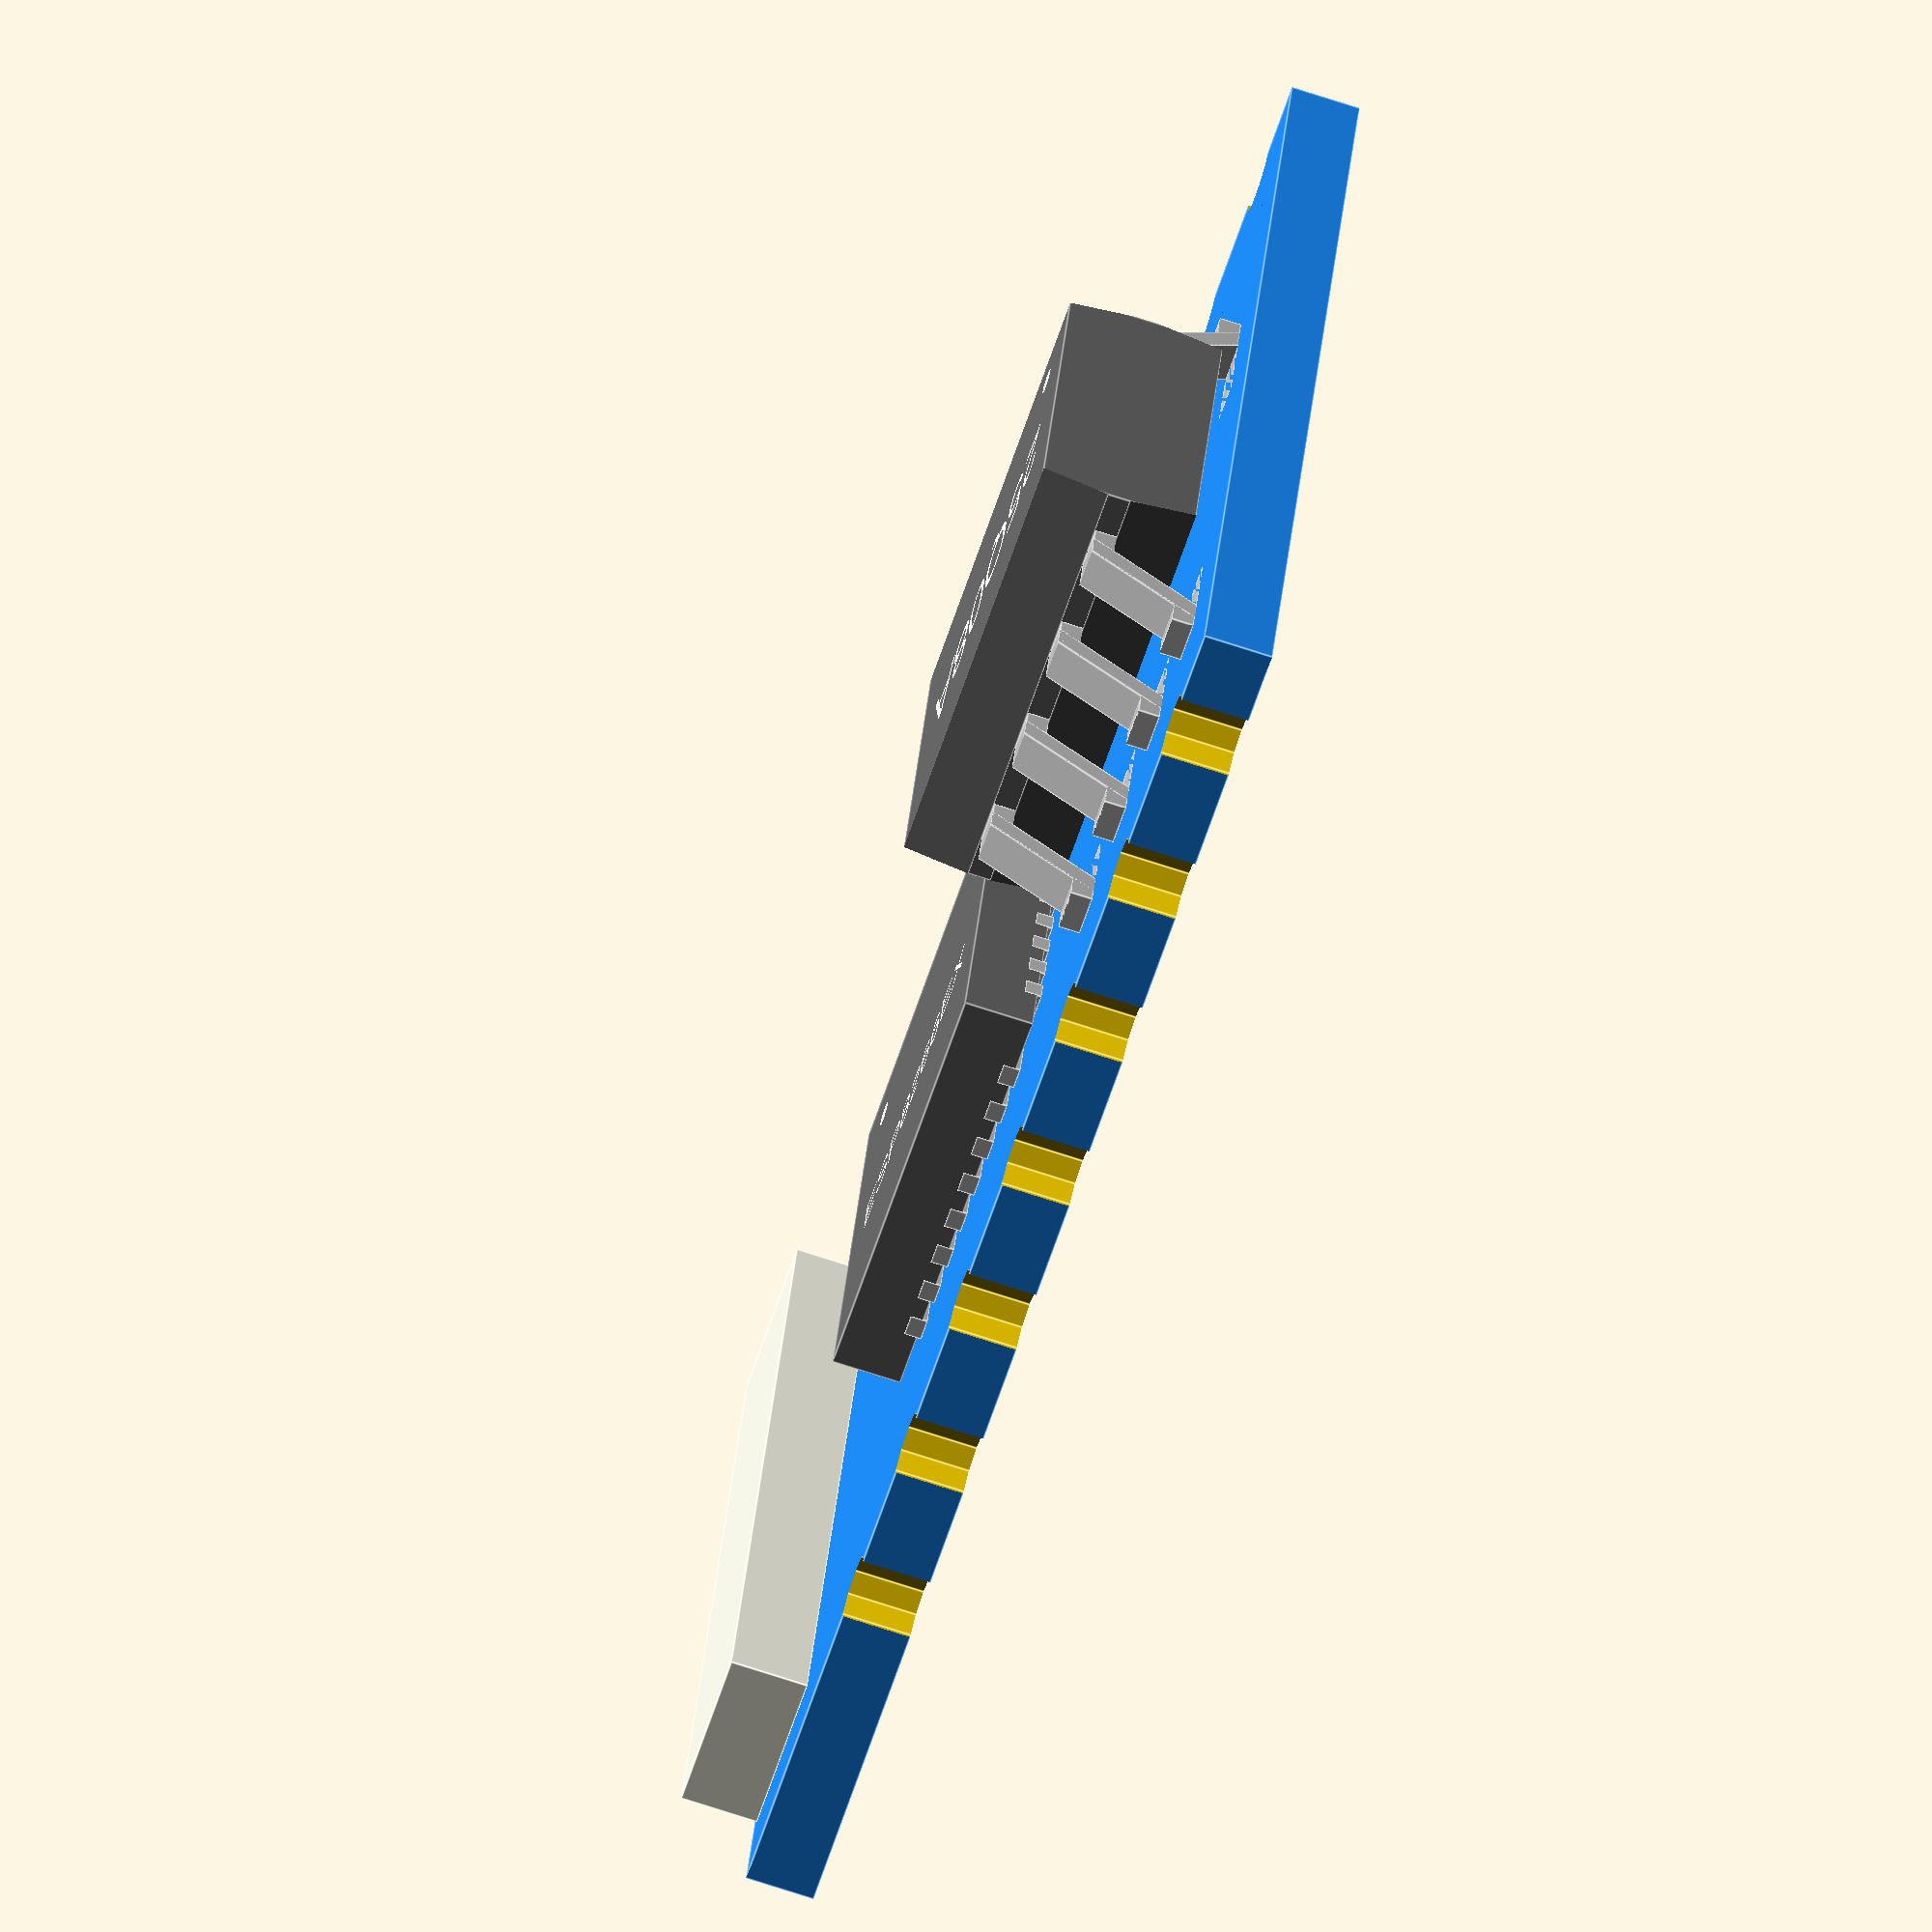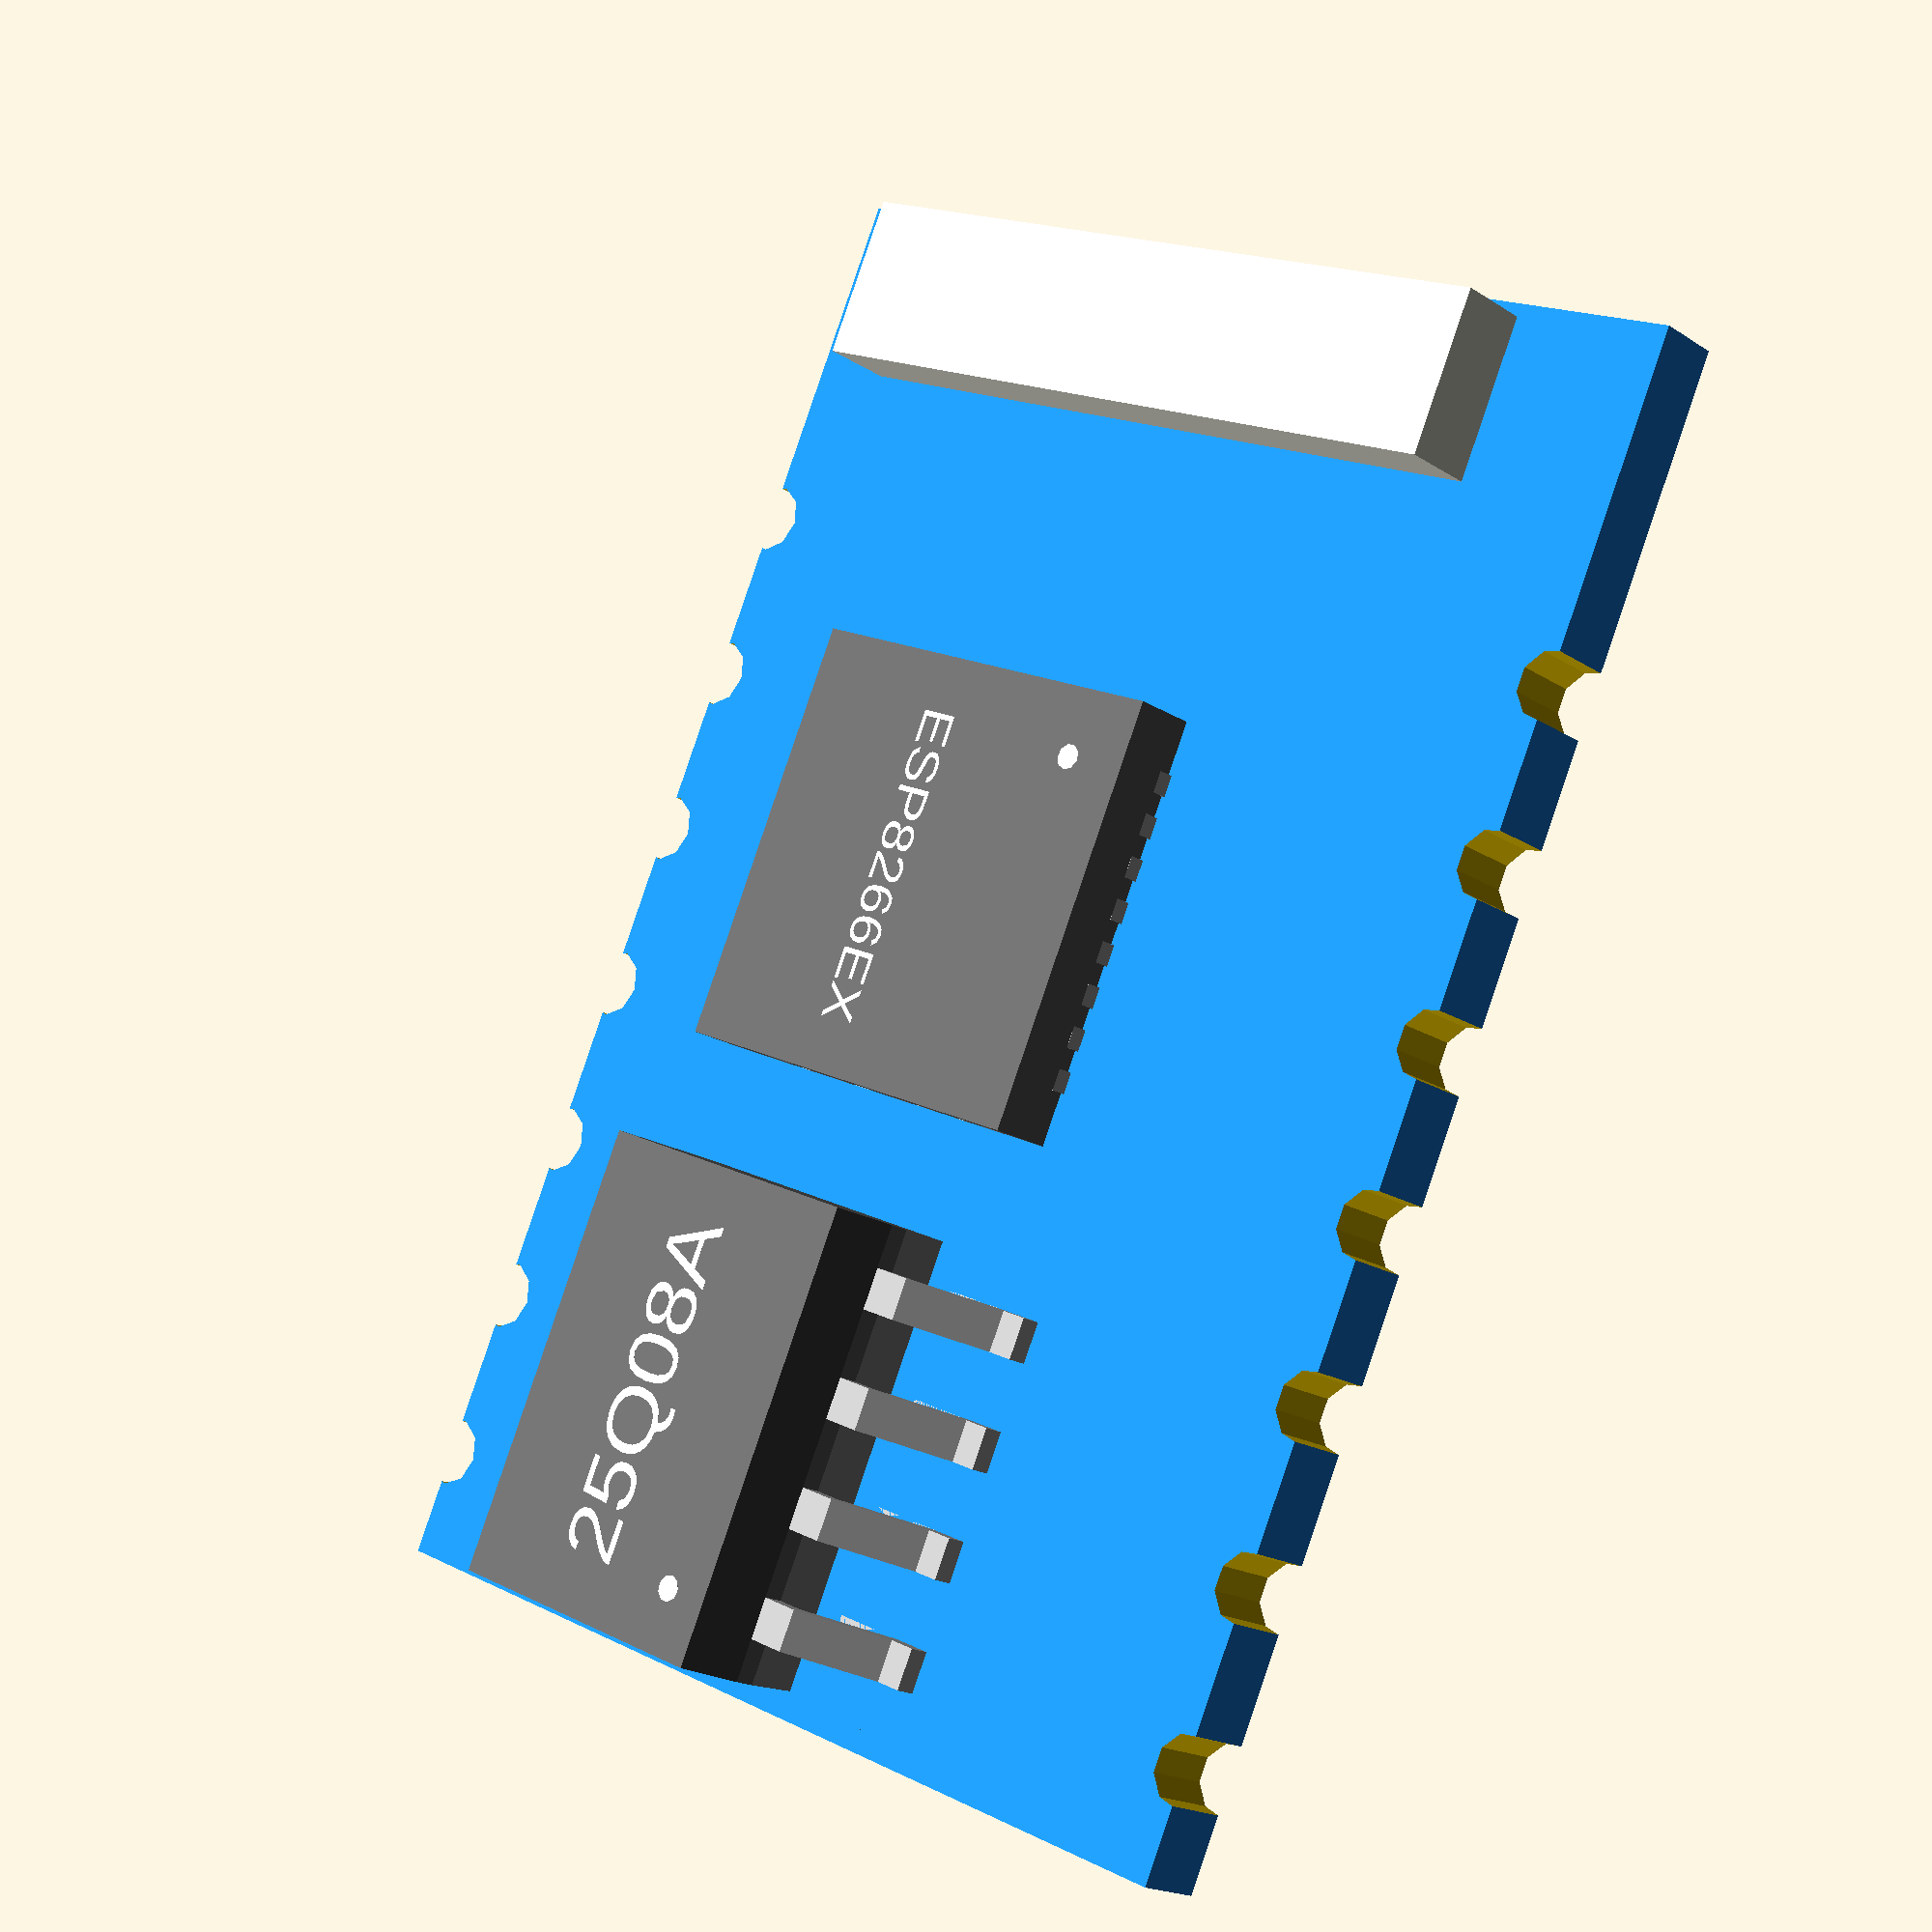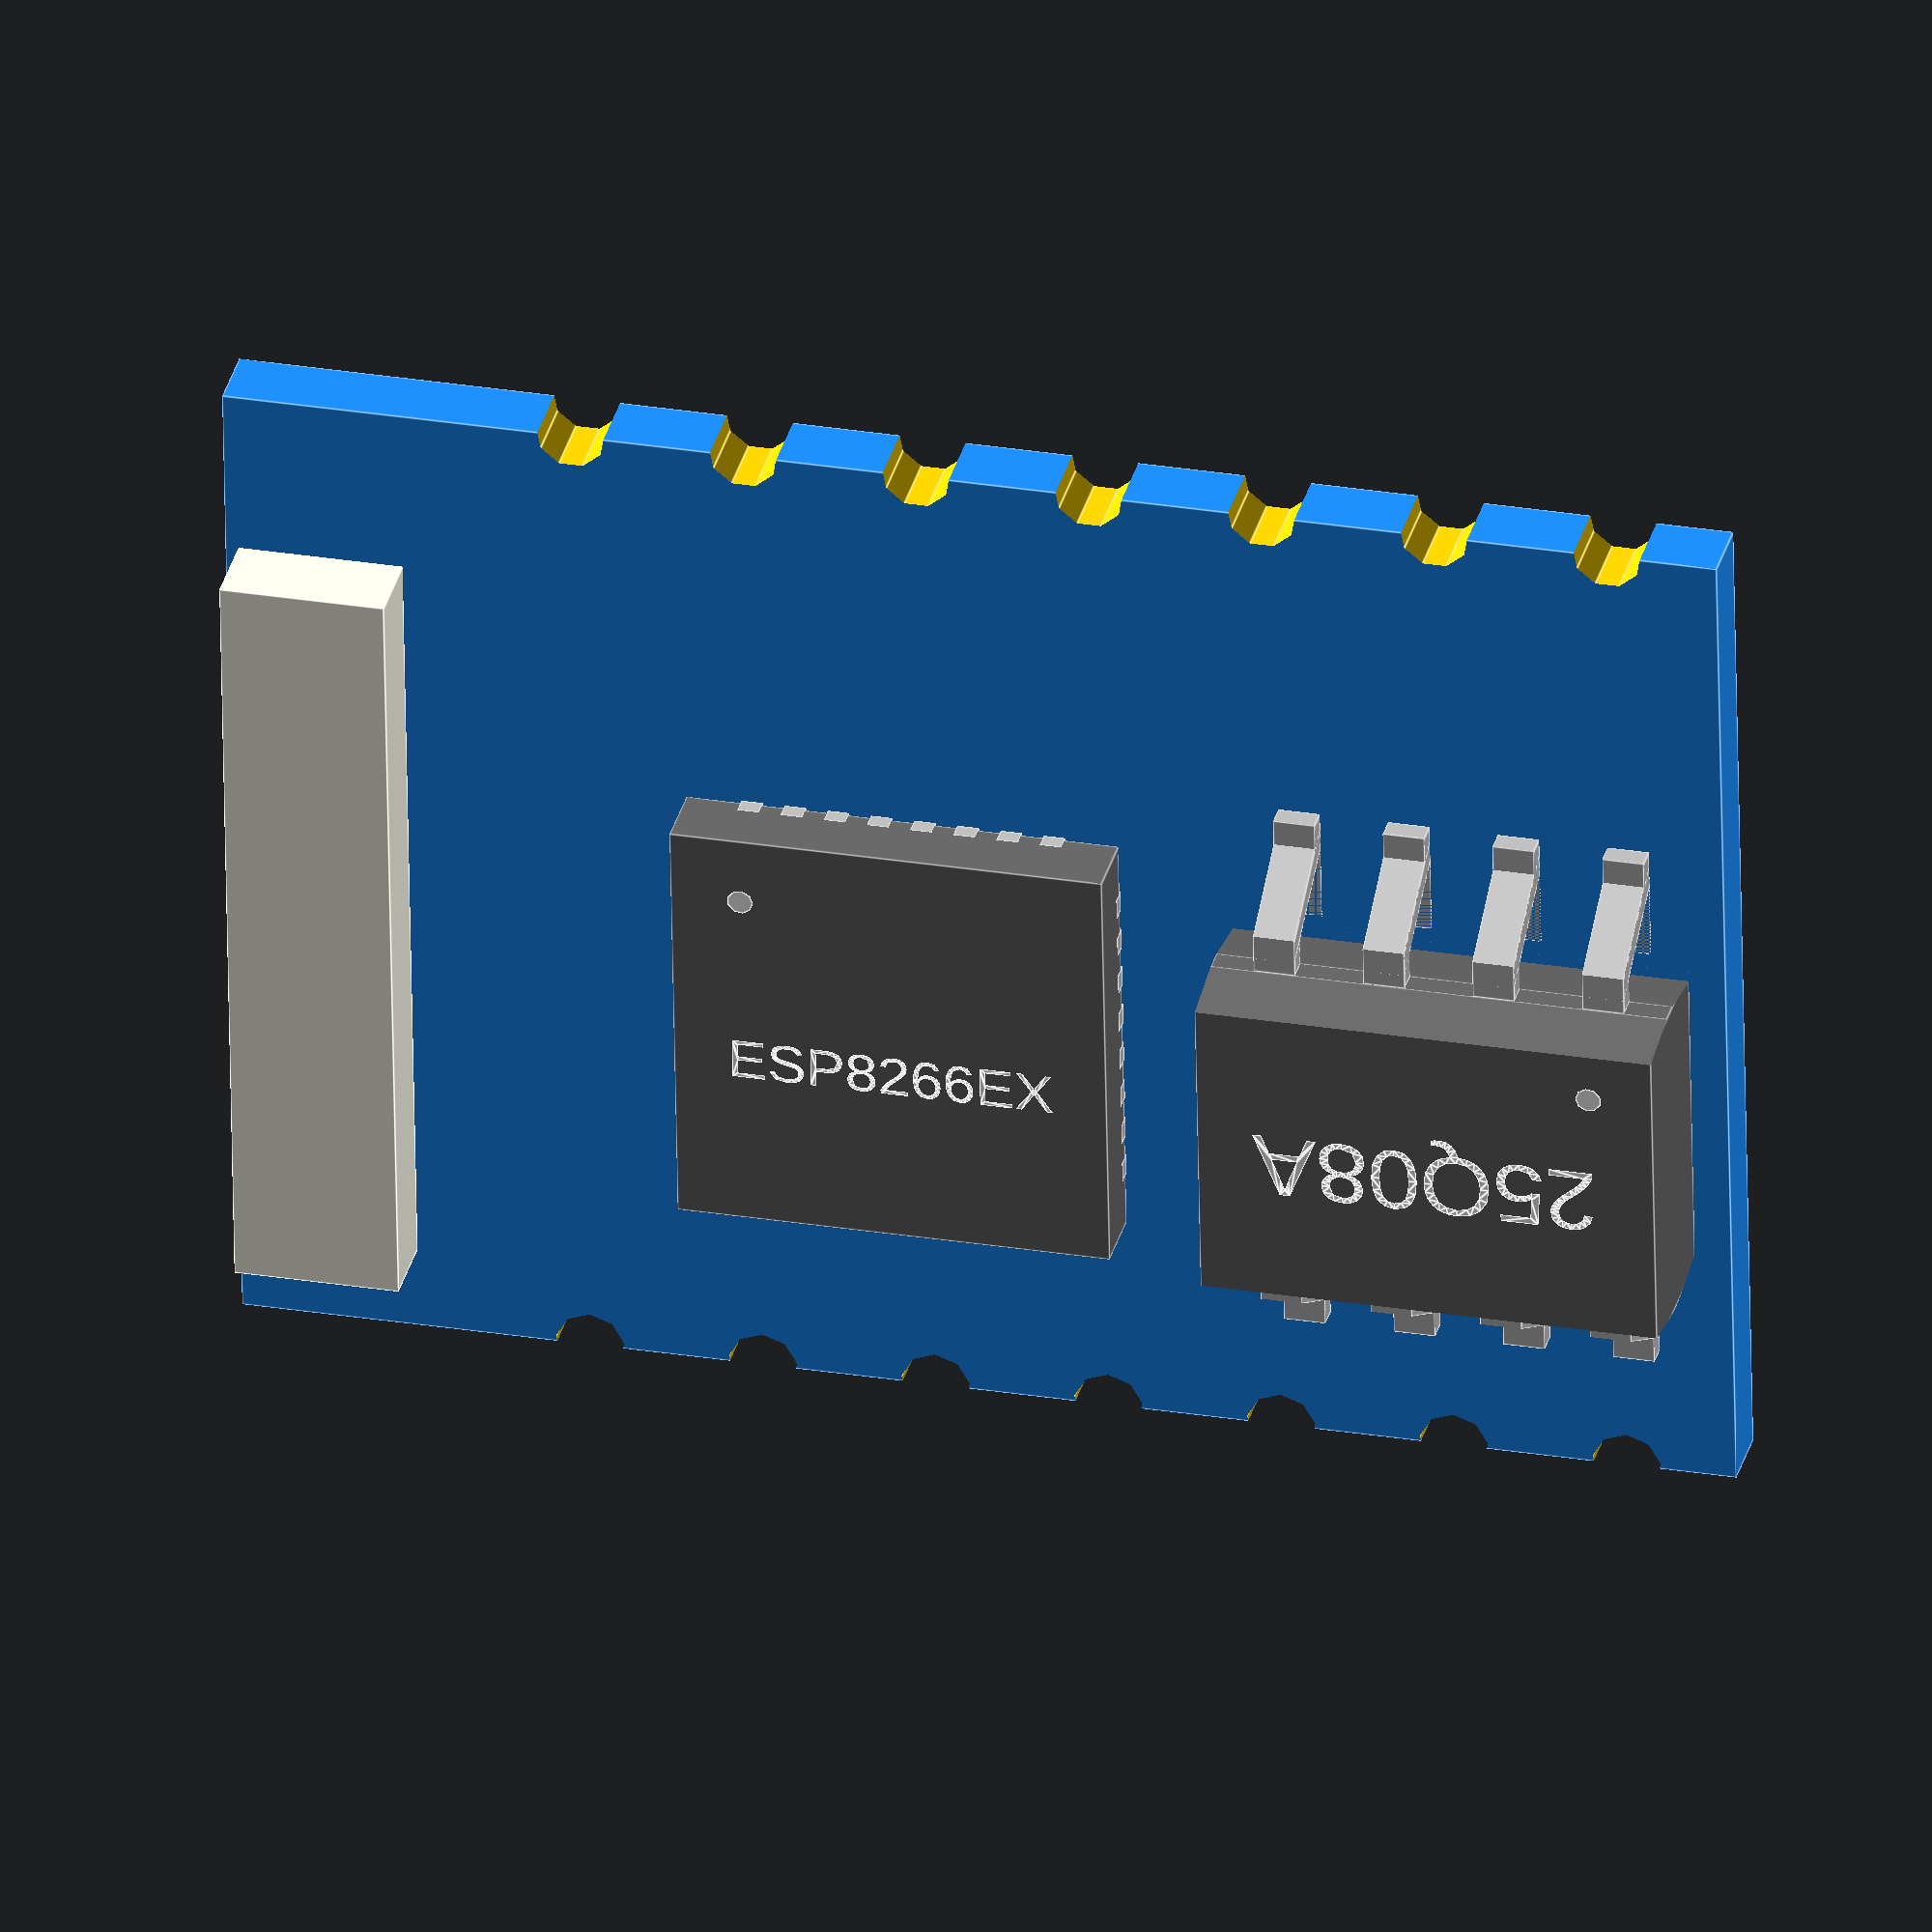
<openscad>
//// ESP8266 based modules models library
//
// V1.4 - 2018-11-16 - OpenSCAD version 2017.11.12 (git 7cb1e93)
// DonJuanito
//
// Included Modules :
//  ESP-01
//  ESP-02 (V3)
//  ESP-03
//  ESP-04
//  ESP-05
//  ESP-06
//  ESP-07
//  ESP-08
//  ESP-09
//  ESP-10
//  ESP-11
//  ESP-12F (ESP-12E has the same layout, apart from the antenna path)
//  ESP-13
//  Witty (text & pins type selectable, locator functions)
//  Wemos D1 Mini (text & pins type selectable, locator functions)
//  Wemos D1 Battery Shield (text & pins type selectable, locator functions)
//  Wemos D1 Protyping Shield (text & pads selectable, locator functions)
//  NodeMCU V1.0 (Amica version, text & pins type selectable, locator functions)
//  NodeMCU V3 (RoboDyn WiFi-NodeM, text & pins type selectable, locator functions)
//  NodeMCU V3 (LoLin, text & pins type selectable, locator functions)
//  NodeMCU V0.9 (text & pins type selectable, locator functions)
//
// Included Components:
//  LED 5050
//  LDR
//  Male and Female Pinhead Header
//  Pinhead Headers Holes
//  SMD push Button (90° or flat, round or square buttons)
//  Micro Usb Female PCB Connector
//  QFN-32 package
//  WSON package
//  DFN package
//  SOIC-8 (154/208mils) package
//  uFl antenna connector
//  Simplified JST PH 2 pins 90° female connector (2mm picth, 2 versions)

// Todo:
//  Components:
//      ESP-201
//      ESP-210

$fn=9;

// --- Defines ----------------------------------

ESP12ANT = 0;
ESP1ANT  = 1;

// --- Utilities --------------------------------

/*
 * Used to make rounded edges on objects
 * This 'edge' function is from http://www.thingiverse.com/thing:393890
 */
module edge(radius, height)
{
    difference()
	{
		translate([radius/2-0.5, radius/2-0.5, 0])
			cube([radius+1, radius+1, height], center = true);

		translate([radius, radius, 0])
			cylinder(h = height+1, r1 = radius, r2 = radius, center = true, $fn = 100);
	}
}

// Adds the coordinates in a vector table of type [ [X,Y] ] and returns the result
// base: 0=X, 1=Y
// lim: Index of the maximum row to add (0 means return the first row result)
function addCoord(v, base=0, lim=0, i=0, r=0) = i<=lim ? 
    addCoord(v, base, lim, i+1, r + v[i][base]) : 
    r;

module DrawPath(path=[], w=0.8, h=0.2) {
    // Draw a continuous 'PCB trace' by following a series of coordinate 'moves'
    // path: [ [X new pos, Y new pos], ... ]
    // w: width of the trace
    // h: height of the 'copper'

    for (i=[0:1:len(path)-1]) {
        translate([ addCoord(v=path, base=0, lim=i-1), 
                    addCoord(v=path, base=1, lim=i-1),
                    h/2]) {
            translate([ path[i][0] ? path[i][0]/2 : 0,
                        path[i][1] ? path[i][1]/2 : 0,
                        0 ])
                cube([  path[i][0] ? abs(path[i][0])+w : w,
                        path[i][1] ? abs(path[i][1])+w : w,
                        h ], center=true);
                        }
    }
}

// --- Discrete Components ----------------------
module LED5050() {
    // LED 5050
    // Rendered as centered on origin, laying over the XY plane

    translate([0,0,0]) {
        difference() {
            union() {
                // +++
                color("Ivory")
                translate([0,0,1.4/2+0.1])
                    cube([5.0, 5.0, 1.4], center=true);
                color("Silver")
                translate([0,0,0])
                    for (i=[-1:2:1])
                        for (j=[-1:1:1])
                            translate([i*((5.0-1.4+0.1)/2), j*1.5, 0.5])
                                cube([1.4, 1.0, 1.0], center=true);
            }
            color("Snow", 0.1)
            translate([0, 0, 1.5-0.75/2+0.001])
                cylinder(d=4.0, h=0.75, center=true);
        }
    }
}

module LDR( LD=5.0, LH=2.2 ) {
    // LDR (small)
    // Rendered as centered on origin, pins on Y axis, laying over the XY plane
    
    CO = LD/10;
    
    translate([0,0,LH/2])
        difference() {
            union() {
                color("SaddleBrown")
                cylinder(d=LD, h=LH, center=true);
            }
            for (i=[-1:2:1])
                translate([i*(LD+5.0-CO)/2, 0, 0])
                    cube([5.0, LD+0.2, LH+CO], center=true);
        }
}

module PINHEADM(n=2, col="DarkGrey") {
    // Pinhead male
    // n is the pins number
    // Rendered as pin '1', pointing towards Z+, base on axis origin towards Y+, 

    PH = 2.5+2.4+6.0;

    for (i=[0:1:n-1])
        translate([0, i*2.54, PH/2-2.5]) {
            // Pins
            color("gold")
            difference() {
                rotate([0,0,45])
                cylinder(d=0.64, h=PH, center=true, $fn=4);
                for (i=[1:-2:-1])
                for (j=[0:1:3])
                    rotate([i*180, 0, j*90])
                    translate([0.64/2+0.35,0, i*PH/2])
                    rotate([0, i*60, 0])
                        cube([1,1,1], center=true);
            }
            // Bases
            color(col)
            translate([0, 0, (2.4-PH)/2+2.5])
                difference() {
                    cube([2.54, 2.54, 2.4], center=true);
                    for (i=[0:1:3])
                        rotate([0, 0, i*90])
                        translate([(2.54+0.75)/2, (2.54+0.75)/2, 0])
                        rotate([0, 0, 45])
                            cube([2,2,3], center=true);
                }
    }
}

module PINHEADF(n=2, BH = 8.5, col="DarkGrey") {
    // Pinhead female
    // n is the pins number. BH is the plastic housing height (8.5:common, 8.0:rare)
    // Rendered as pin '1', pointing towards Z+, base on axis origin towards Y+, 

    PH = 3.3;

    for (i=[0:1:n-1])
        translate([0, i*2.54, -PH/2]) {
            // Pins
            color("gold")
            difference() {
                rotate([0,0,45])
                cylinder(d=0.64, h=PH, center=true, $fn=4);
                for (i=[0:1:3])
                    rotate([180, 0, i*90])
                    translate([0.64/2+0.35,0, PH/2])
                    rotate([0, 60, 0])
                        cube([1,1,1], center=true);
            }
            // Bases
            color(col)
            translate([0, 0, (BH+PH)/2])
                difference() {
                    cube([2.54, 2.54, BH], center=true);
                    translate([0,0,0.2])
                        cube([0.8, 0.8, BH], center=true);
                    translate([0,0, BH/2])
                    difference() {
                        cube([2,2,2], center=true);
                        for (i=[0:1:3])
                            rotate([0, 0, i*90])
                            translate([0,-1*sqrt(2),-1])
                            rotate([45, 0, 0])
                                cube([4,2,2], center=true);
                    }
                }
    }
}


module PINHEADHOLES(n=1, pitch=2.54, hd=0.8, hh=4.0) {
    // Pinhead male
    // n is the pins number, hd=hole diameter, hh=hole 'tube' height
    // Rendered as pin '1', pointing toward Z+, base on axis origin towards Y+, 

    for (i=[0:1:n-1])
        translate([0, i*pitch, 0]) {
            cylinder(d=hd, h=hh, center=true);
    }
}

module PUSHBS(XDim = 6.8, YDim = 2.2, ZDim = 3.5, BXDim = 3.0, BYDim = 1.0, BZDim = 1.5, BType=1, BBColor="Ivory", BPColor="Black", Cent=false) {
    // Small 90° SMD push button

    rotate([Cent?90:0, 0, 0])
    translate([0, (Cent?1:-1)*YDim/2, Cent?0:ZDim/2]) {
        color(BBColor)
        cube([XDim, YDim, ZDim], center=true);
        color(BPColor)
        translate([0, (YDim+BYDim)/2, 0])
        if (BType==0)
            cube([BXDim, BYDim, BZDim], center=true);
        else
            rotate([90, 0, 0])
                cylinder(d=BXDim, h=BYDim, center=true);
    }
}

module mUSBF() {
    // Typical micro USB female PCB connector
    // Rendered as centered on X, connector mouth on axis origins and pointing towards Y+, laying over the XY plane

    mUWAng = 25;
    mUF = [
            [-2.70, 0.00],
            [-3.45, 0.75],
            [-3.45, 1.85],
            [3.45,  1.85],
            [3.45,  0.75],
            [2.70,  0.00],
          ];

    translate([0, 0, 0.75+0.25]) {
        color("Silver")
        difference() {
            union() {
                // Connector body
                translate([0, -5.0/2, 0])
                rotate([90, 0, 0])
                    linear_extrude(height = 5.0, center=true, convexity = 6)
                        translate([0, -0.75, 0])
                            offset(r=0.25)
                                polygon(points = mUF, convexity = 6);
                // Bottom wing
                translate([0, 0, -(0.75+0.25/2)])
                rotate([-mUWAng,0,0])
                translate([0, -2.0/2+0.63, 0])
                    cube([5.40, 2.0, 0.25], center=true);
                // Top wing
                translate([0, 0, (1.85-0.75+0.25/2)])
                rotate([mUWAng,0,0])
                translate([0, -2.0/2+0.63, 0])
                    cube([6.70, 2.0, 0.25], center=true);
                // Left wing
                translate([3.45+0.25/2, 0, 1.85-0.75-1.0/2-0.05])
                rotate([0,0,-mUWAng])
                translate([0, -2.0/2+0.63, 0])
                    cube([0.25, 2.0, 1.00], center=true);
                // Right wing
                translate([-3.45-0.25/2, 0, 1.85-0.75-1.0/2-0.05])
                rotate([0,0,mUWAng])
                translate([0, -2.0/2+0.63, 0])
                    cube([0.25, 2.0, 1.00], center=true);
            }
            // Connector hole
            translate([0, -3.50/2+0.001, 0])
            rotate([90, 0, 0])
                linear_extrude(height = 3.50, center=true, convexity = 6)
                    translate([0, -0.75, 0])
                        polygon(points = mUF, convexity = 6);
        }
        // Contacts
        translate([0, 2.70/2-3.50, 1.85-0.75-0.60/2-0.1]) {
            // Contacts block
            color("DarkGrey")
            translate([0, 0, 0])
                cube([2.60+0.5+0.2, 2.70, 0.60], center=true);
            color("Gold")
            for (i=[0:1:4])
                translate([-2.60/2+i*0.65, 0.001, -(0.60-0.20)/2-0.001])
                    cube([0.50, 2.70, 0.20], center=true);
        }
    }    
}

module QFN32(txt="ESP8266EX", chipc="DimGray") {
    // QFN-32 SMD IC Package
    // Rendered as centered on axis origin, laying over the XY plane, pin 1 in sector X-Y+
    
    MD = 0.2;
    
    translate([0,0,(0.8+0.1)/2]) {
        // Package
        color(chipc)
        cube([5.0, 5.0, 0.8], center=true);
        // Markings
        color("White")
        translate([-5.0/2+0.8, 5.0/2-0.8,(0.8-MD)/2+0.001])
            cylinder(d=0.3, h=MD, center=true);
        color("White")
        translate([0, -0.4,(0.8-MD)/2+0.001])
            linear_extrude(height=MD, center=true, convexity=10)
                text(txt, size=0.5, font="Arial:style=Regular", halign="center", valign="center");
        // Pins
        color("Silver")
        for (i=[0:1:3])
            for (j=[0:1:7])
                rotate([0, 0, i*90])
                translate([(0.5-5.0)/2-0.001, 0.5*3.5-0.5*j, -(0.8-0.2)/2-0.05])
                    cube([0.5, 0.25, 0.2], center=true);
    }
    
}

module WSON(pins=4, txt="8C429", chipc="DimGray") {
    // WSONx package (WSON8)
    // Rendered as centered on axis origin, laying over the XY plane, pin 1 in sector X-Y+
    
    MD = 0.2;
    XDim = 6.0;
    YDim = 1.19 + 1.27*(pins-1);
    ZDim = 0.8;
    
    translate([0,0,(ZDim+0.1)/2]) {
        // Package
        color(chipc)
        cube([XDim, YDim, 0.8], center=true);
        // Markings
        color("White")
        translate([-XDim/2+0.8, YDim/2-0.8,(0.8-MD)/2+0.001])
            cylinder(d=0.3, h=MD, center=true);
        color("White")
        translate([0, 0,(ZDim-MD)/2+0.001])
            linear_extrude(height=MD, center=true, convexity=10)
                text(txt, size=0.5, font="Arial:style=Regular", halign="center", valign="center");
        // Pins
        color("Gold")
        for (i=[0:1:1])
            for (j=[0:1:pins-1])
                rotate([0, 0, i*180])
                translate([(0.6-XDim)/2-0.001, (1.19-YDim)/2+1.27*j, -(ZDim-0.2)/2-0.05])
                    cube([0.6, 0.42, 0.2], center=true);
    }
    
}

module DFN(pins=4, txt="8C429", chipc="DimGray") {
    // DFN (DFN8 based)
    // Rendered as centered on axis origin, laying over the XY plane, pin 1 in sector X-Y-
    
    MD = 0.2;
    XDim = 0.25 + 0.5*(pins-1);
    YDim = 3.0;
    ZDim = 0.8;
    PX = 0.25;
    PXO = 0.25/2;
    PY = 0.40;
    PZ = 0.2;
    PZO = 0.02;
    
    translate([0,0,ZDim/2+PZO]) {
        // Package
        color(chipc)
        cube([XDim, YDim, 0.8], center=true);
        // Markings
        color("White")
        translate([-XDim/2+0.3, -YDim/2+0.3,(0.8-MD)/2+0.001])
            cylinder(d=0.3, h=MD, center=true);
        color("White")
        translate([0, 0,(ZDim-MD)/2+0.001])
            linear_extrude(height=MD, center=true, convexity=10)
                rotate([0,0,90])
                text(txt, size=0.5, font="Arial:style=Regular", halign="center", valign="center");
        // Pins
        color("Gold")
        for (i=[0:1:1])
            for (j=[0:1:pins-1])
                rotate([0, 0, i*180])
                translate([(-XDim)/2+PXO+0.5*j, (PY-YDim)/2-0.001, -(ZDim-PZ)/2-PZO])
                    cube([PX, PY, PZ], center=true);
    }
    
}


module SOIC(pins=4, type=0, txt="25Q08A", chipc="DimGray" ) {
    // SOIC 154/208mils SMD IC Package
    // Rendered as centered on axis origin, laying over the XY plane, pin 1 in sector X-Y+
    // pins: number of pins ON ONE SIDE
    // type: 0=154 (large), 1=208

    CX = 0.735*2 + 1.27*(pins-1);
    CY = [0.0254*154, 0.0254*208]; // 154, 208 mils
    CZ = 1.8;
    CA = 10;
    PX = 0.48;
    PY = 1.36;
    PZO = 0.25;
    PZ = CZ/2+1.5*PZO;
    PA = 60;
    MD = 0.2;
    
    translate([0,0,CZ/2+PZO]) {
        color(chipc)
        difference() {
            // Main body
            cube([CX, CY[type], CZ], center=true);
            // Cutouts
            for (i=[0:1:1])
                rotate([0,0,i*180]) {
                    translate([0, -CY[type]/2, 0.25/2])
                    rotate([-CA,0,0])
                    translate([0, -CY[type]/2, CZ/2])
                        cube([CX+0.2, CY[type], CZ], center=true);
                    translate([0, -CY[type]/2, -0.25/2])
                    rotate([CA,0,0])
                    translate([0, -CY[type]/2, -CZ/2])
                        cube([CX+0.2, CY[type], CZ], center=true);
                }
        }
        // Pins
        color("Silver")
        for (i=[0:1:1])
            rotate([0,0,i*180]) 
            for (j=[0:1:pins-1])
            translate([1.27*(-(pins-1)/2+j), (-PY-CY[type])/2, -(PZ-PZO)/2])
            intersection() {
                cube([PX, PY, PZ], center=true);
                union() {
                    translate([0, PY/2-(PY*0.3)/2,(PZ-PZO)/2])
                        cube([PX, PY*0.3, PZO], center=true);
                    rotate([180,0,0])
                    translate([0, PY/2-(PY*0.3)/2,(PZ-PZO)/2])
                        cube([PX, PY*0.3, PZO], center=true);
                    translate([0, 0, 0])
                    rotate([PA,0,0])
                        cube([PX, PY*1.5, PZO], center=true);
                }
            }
        // Markings
        color("White")
        translate([1.27*(-(pins-1)/2), -(CY[type]-MD)/2+0.6, (CZ-MD)/2+0.001])
            cylinder(d=0.3, h=MD, center=true);
        color("White")
        translate([0, 0,(CZ-MD)/2+0.001])
            linear_extrude(height=MD, center=true, convexity=10)
                text(txt, size=0.8, font="Arial:style=Regular", halign="center", valign="center");
    }
}

module uFl() {
    // uFl antenna connector
    // Rendered as centered on axis origin, laying over the XY plane, central contact pin towards Y-
    
    CPH = 1.25-0.35;
    
    translate([0, 0, 0.35/2]) {
        // Connector
        color("Gold")
        translate([0, 0, (0.35+CPH)/2]) {
            difference() {
                cylinder(d=2.0, h=CPH, center=true);
                color("Ivory")
                cylinder(d=2.0-0.4, h=CPH+0.1, center=true);
            }
            color("Gold")
            cylinder(d=0.5, h=CPH, center=true);
        }
        // Base
        color("Ivory")
        difference() {
            cube([2.6, 2.6, 0.35], center=true);
            translate([2.6/2-0.2, 2.6/2-0.2, 0])
            rotate([0,0,-45])
            translate([0,0.5,0])
                cube([1,1,1], center=true);
        }
        // Pins
        color("Silver") {
            translate([0, -2.6/4-0.2/2, (0.15-0.35)/2-0.001])
                cube([0.6, 0.2+2.6/2, 0.15], center=true);
            PGY = 2.6/2-0.8;
            translate([0, (2.6-PGY)/2+0.2/2, (0.35-0.15)/2+0.001])
                cube([0.6, PGY, 0.15], center=true);
            translate([-2.6/2, 0, (0.15-0.35)/2])
                cube([0.4, 1.8, 0.15], center=true);
            translate([2.6/2, 0, (0.15-0.35)/2])
                cube([0.4, 1.8, 0.15], center=true);
        }
    }
}

// --- ESP-X Modules Sub-circuits ---------------

module ESPAnt(antIdx=0) {
    // ESP Antenna (not a precise drawing)

    AntWW  = [ 0.6, 0.6 ];
    AntXD1 = [ 2.3, 6.4 ];
    AntXD2 = [ 2.3, 1.6 ];
    AntXD3 = [ 0,   3.9 ];
    AntYD1 = [ 5.4, 6.1 ];
    AntYD2 = [ 2.8, 3.9 ];
    AntYD3 = [ 3.6, 0   ];
    Ant = [
        // 0: ESP12F Antenna
       [
        [0,         AntYD1[0]],
        [AntXD2[0], 0],
        [0,         -AntYD1[0]],
        [0,         AntYD1[0]],
        [AntXD1[0], 0],
        [0,         -AntYD2[0]],
        [AntXD1[0], 0],
        [0,         AntYD2[0]],
        [AntXD1[0], 0],
        [0,         -AntYD2[0]],
        [AntXD1[0], 0],
        [0,         AntYD2[0]],
        [AntXD1[0], 0],
        [0,         -AntYD3[0]]
       ],
        // 1: ESP1 Antenna
       [
        [AntXD1[1], 0],
        [-AntXD1[1],0],
        [0,         AntYD1[1]],
        [AntXD2[1], 0],
        [0,         -AntYD2[1]],
        [AntXD2[1], 0],
        [0,         AntYD2[1]],
        [AntXD2[1], 0],
        [0,         -AntYD2[1]],
        [AntXD2[1], 0],
        [0,         AntYD2[1]],
        [AntXD3[1], 0]
       ]
    ];

    DrawPath(path=Ant[antIdx], w=AntWW[antIdx], h=0.2);
}

module ESP8266MOD(txt=["ESP8266MOD","AI-THINKER","","ISM  2.4GHz","PA  +25dBm","802.11b/g/n"], XDim=15.0, YDim=12.1, ZDim=2.4) {
    // Shielded ESP8266 module (common to most shielded mods)
    // Rendered X,Y and Z centered on the axis, text bottom towards Y-
    
//    XDim = 15.0;
//    YDim = 12.1;
//    ZDim = 2.4;
    MD = 0.2;
    TS = 0.8;
    
    color("Silver")
    cube([XDim, YDim, ZDim], center=true);
    color("white")
    for (i=[0:1:len(txt)-1])
        translate([-0.5,0.5-(TS+0.2)*i,(ZDim-MD)/2+0.001])
            linear_extrude(height=MD, center=true, convexity=10)
                            text(txt[i], size=TS, font="Arial:style=Bold", halign="left", valign="center");    
}

// --- ESP-X Modules ----------------------------

module ESP01(col="DodgerBlue", pins=0) {
    // ESP-01
    // Only the essential parts are drawn (no SMDs, except LEDs and ICs)
    // Rendered as centered on X, antenna side on X axis, laying over the XY plane

    // pins:
    //  0: No pins
    //  1: Male headers under
    //  2: Male headers over
    //  3: Female headers under
    //  4: Female headers over

    XDim = 14.3;
    YDim = 24.8;
    ZDim = 0.8;
    P1X = -2.54*1.5;
    P1Y = 1.6;
    
    translate([0, -YDim/2,ZDim/2]) {
        // PCB
        difference() {
            color(col)
            cube([XDim, YDim, ZDim], center=true);

            if (pins==0)
                for (i=[0:1:1])
                    translate([P1X, -YDim/2+P1Y+2.54*i, 0])
                        rotate([0,0,-90])
                        PINHEADHOLES(n=4);
            }
           
        // Antenna
        color("Gold")
        translate([-XDim/2+2.0, YDim/2-7.0, ZDim/2])
            ESPAnt(ESP1ANT);

        // Pins
        if (pins==2)
            for (i=[0:1:1])
                translate([P1X, -YDim/2+P1Y+2.54*i, ZDim/2])
                rotate([0,0,-90])
                    PINHEADM(n=4, col="Yellow");
        if (pins==4)
            for (i=[0:1:1])
                translate([P1X, -YDim/2+P1Y+2.54*i, ZDim/2])
                rotate([0,0,-90])
                    PINHEADF(n=4, col="DarkGrey");
        if (pins==1)
            for (i=[0:1:1])
                rotate([0,180,0])
                translate([P1X, -YDim/2+P1Y+2.54*i, ZDim/2])
                rotate([0,0,-90])
                    PINHEADM(n=4, col="Yellow");
        if (pins==3)
            for (i=[0:1:1])
                rotate([0,180,0])
                translate([P1X, -YDim/2+P1Y+2.54*i, ZDim/2])
                rotate([0,0,-90])
                    PINHEADF(n=4, col="DarkGrey");

        // LEDs
        // Power LED
        color("Red", 0.7)
        translate([XDim/2-1.0, YDim/2-7.4, (ZDim+0.58)/2])
            rotate([0,0,90])
            cube([1.60, 0.80, 0.58], center=true);
        // Activity LED
        color("Blue", 0.7)
        translate([XDim/2-4.4, YDim/2-7.4, (ZDim+0.58)/2])
            rotate([0,0,90])
            cube([1.60, 0.80, 0.58], center=true);
 
        // ICs
        translate([5.2-XDim/2, 10.8-YDim/2, ZDim/2])
            QFN32();
        translate([11.6-XDim/2, 10.7-YDim/2, ZDim/2])
        rotate([0,0,180])
            SOIC(pins=4, type=1);
    }
}

module ESP02(col="Red") {
    // ESP-02 (V3)
    // Only the essential parts are drawn (no resistors/capacitors)
    // Rendered as centered on X, antenna connector near axis, laying over the XY plane

    XDim = 14.5;
    YDim = 14.7;
    ZDim = 0.8;
    AXP = 2.0;
    AYP = 2.0;
    CXO = 1.0;
    
    translate([0, -YDim/2,ZDim/2]) {
        difference() {
            // PCB
            color(col)
            cube([XDim, YDim, ZDim], center=true);
            // Sides Pins
            color("Gold")
            for (i=[-1:2:1])
                translate([XDim/2-CXO, (-i)*YDim/2, ZDim/2])
                rotate([0,0,90])
                    PINHEADHOLES(n=4);
        }
        // Antenna connector
        translate([-XDim/2+AXP, YDim/2-AYP, ZDim/2])
            uFl();

        // ICs
        translate([5.22-XDim/2, YDim/2-8.6, ZDim/2])
            QFN32();
        translate([11.2-XDim/2, YDim/2-8.6, ZDim/2])
        rotate([0,0,180])
            SOIC(pins=4, type=0);
    }
}

module ESP03(col="DodgerBlue") {
    // ESP-03
    // Only the essential parts are drawn (no resistors/capacitors)
    // Rendered as centered on X, antenna connector near axis, laying over the XY plane

    XDim = 17.3;
    YDim = 12.1;
    ZDim = 0.8;
    AXP = 1.1;
    AYP = -0.5;
    CXO = 1.27;
    
    translate([0, -YDim/2,ZDim/2]) {
        difference() {
            // PCB
            color(col)
            cube([XDim, YDim, ZDim], center=true);
            // Sides Pins
            color("Gold")
            for (i=[-1:2:1])
                translate([XDim/2-CXO, (-i)*YDim/2, ZDim/2])
                rotate([0,0,90])
                    PINHEADHOLES(n=7, pitch=2.0);

        }
        // Antenna connector
        color("Ivory")
        translate([-XDim/2+AXP, AYP, (ZDim+0.9)/2])
            cube([1.9, 9.1,0.9], center=true);

        // ICs
        translate([7.8-XDim/2, YDim/2-7.1, ZDim/2])
            QFN32();
        translate([14.3-XDim/2, YDim/2-7.2, ZDim/2])
        rotate([0,0,180])
            SOIC(pins=4, type=0);
    }
}

module ESP04(col="DodgerBlue") {
    // ESP-04
    // Only the essential parts are drawn (no resistors/capacitors)
    // Rendered as centered on X, antenna connector near axis, laying over the XY plane

    XDim = 14.7;
    YDim = 12.1;
    ZDim = 0.8;
    AXP = 1.1;
    AYP = -0.5;
    CXO = 1.27;
    
    translate([0, -YDim/2,ZDim/2]) {
        difference() {
            // PCB
            color(col)
            cube([XDim, YDim, ZDim], center=true);
            // Sides Pins
            color("Gold")
            for (i=[-1:2:1])
                translate([XDim/2-CXO, (-i)*YDim/2, ZDim/2])
                rotate([0,0,90])
                    PINHEADHOLES(n=7, pitch=2.0);
        }

        // ICs
        translate([5.2-XDim/2, YDim/2-7.0, ZDim/2])
            QFN32();
        translate([11.8-XDim/2, YDim/2-7.2, ZDim/2])
        rotate([0,0,180])
            SOIC(pins=4, type=0);
    }
}

module ESP05(pins=2, type=5, col="DodgerBlue") {
    // ESP-05 V4 (4 pins) & V5 (5 pins)
    // Only the essential parts are drawn (no resistors/capacitors)
    // Rendered as centered on X, antenna connector near axis, laying over the XY plane

    // pins:
    //  0: No pins
    //  1: Male headers under
    //  2: Male headers over
    //  3: Female headers under
    //  4: Female headers over

    XDim = 14.2;
    YDim = 14.2;
    ZDim = 0.8;
    AXP = 2.54;
    AYP = 2.54;
    OFT = [3.0, 2.1];
    
    translate([0, -YDim/2,ZDim/2]) {
        difference() {
            // PCB
            color(col)
            cube([XDim, YDim, ZDim], center=true);
            // Sides Pins
            color("Gold")
            if (pins==0)
                translate([XDim/2-OFT[type-4], -YDim/2+1.1, ZDim/2])
                rotate([0,0,90])
                    PINHEADHOLES(n=type);
        }
        // Antenna connector
        translate([-XDim/2+AXP, YDim/2-AYP, ZDim/2])
            uFl();

        // ICs
        translate([5.1-XDim/2, -YDim/2+6.3, ZDim/2])
            QFN32();
        translate([11.2-XDim/2, -YDim/2+6.2, ZDim/2])
        rotate([0,0,180])
            SOIC(pins=4, type=0);

        // Pins
        if (pins==2)
            translate([XDim/2-OFT[type-4], -YDim/2+1.1, ZDim/2])
            rotate([0,0,90])
                PINHEADM(n=type, col="Yellow");
        if (pins==4)
            translate([XDim/2-OFT[type-4], -YDim/2+1.1, ZDim/2])
            rotate([0,0,90])
                PINHEADF(n=type, col="DarkGrey");
        if (pins==1)
            rotate([0,180,0])
            translate([XDim/2-OFT[type-4], -YDim/2+1.1, ZDim/2])
            rotate([0,0,90])
                PINHEADM(n=type, col="Yellow");
        if (pins==3)
            rotate([0,180,0])
            translate([XDim/2-OFT[type-4], -YDim/2+1.1, ZDim/2])
            rotate([0,0,90])
                PINHEADF(n=type, col="DarkGrey");
    }
}

module ESP06(col="DodgerBlue") {
    // ESP-06
    // Rendered as centered on X, antenna side on X axis, laying over the XY plane

    XDim = 16.3;
    YDim = 13.1;
    ZDim = 0.8;
    PXD = 1.0;
    PYD = 1.0;
    PZD = 0.1;
    PXO = 2.6;
    PYO = 2.9;
    MPXD = 1.4;
    MPYD = 1.4;
    MPXO = 0.5;
    MPYO = 0.5;
    LPXD = 2.0;
    LPYD = 2.0;
    
    translate([0, -YDim/2,ZDim/2]) {
        // PCB
        color(col)
        cube([XDim, YDim, ZDim], center=true);
        translate([0, 0, (ZDim+2.4)/2])
            ESP8266MOD();

        // Sides Pins
        color("Gold")
        for (i=[0:1:1]) {
            for (j=[-1:1:1])
                rotate([0,0,i*180]) {
                    // Small pads Y-
                    translate([j*PXO, (PYD-YDim)/2+0.001, (PZD-ZDim)/2-0.001])
                        cube([PXD, PYD, PZD], center=true);
                    // Small pads X+
                    translate([(XDim-PYD)/2-0.001, j*PYO, (PZD-ZDim)/2-0.001])
                        cube([PYD, PXD, PZD], center=true);
                }
        }
        color("Gold")
        for (i=[0:1:3])
            rotate([0,0,i*90]) {
                // Medium center ground pads
                translate([MPXO+MPXD/2, MPXO+MPYD/2, (PZD-ZDim)/2-0.001])
                    cube([MPXD, MPYD, PZD], center=true);
            }
        color("Gold")
        for (i=[0:1:1])
            rotate([0,0,i*180]) {
                // Large corner pad X+Y+
                translate([(XDim-LPXD)/2-0.001, (YDim-LPYD)/2-0.001, (PZD-ZDim)/2-0.001])
                    cube([LPYD, LPXD, PZD], center=true);
                // Large corner pad X+Y-
                translate([(XDim-LPXD)/2-0.001, (LPYD-YDim)/2+0.001, (PZD-ZDim)/2-0.001])
                    cube([LPYD, LPXD, PZD], center=true);
            }
    }
}

module ESP07_16(col="DodgerBlue") {
    // ESP-07 16 pins version (old 14 pins version is shorter)
    // Only the essential parts are drawn (no resistors/capacitors)
    // Rendered as centered on X, antenna connector near axis, laying over the XY plane
    
    XDim = 22.0;
    YDim = 16.0;
    ZDim = 0.8;
    AXP = 1.7;
    AYP = 10.4;
    ACXP = 2.4;
    ACYP = 2.2;
    CXO = 1.6;
    L1XP = 4.3;
    L1YP = 8.0;
    L2XP = 4.3;
    L2YP = 13.4;
    WMXP = 13.0;
    WMYP = 0;
    
    translate([0, -YDim/2,ZDim/2]) {
        difference() {
            // PCB
            color(col)
            cube([XDim, YDim, ZDim], center=true);
            // Sides Pins
            color("Gold")
            for (i=[-1:2:1]) {
                translate([XDim/2-CXO, -i*YDim/2, ZDim/2])
                rotate([0,0,90])
                    PINHEADHOLES(n=8, pitch=2.0);
                translate([XDim/2-CXO, -i*YDim/2+i*1.0, ZDim/2])
                rotate([0,0,90])
                    PINHEADHOLES(n=8, pitch=2.0);
            }
        }
        
        // Wifi module
        translate([-XDim/2+WMXP, WMYP, (ZDim+2.4)/2])
            ESP8266MOD();
        
        // Antenna module
        color("Ivory")
        translate([-XDim/2+AXP, -YDim/2+AYP, (ZDim+0.9)/2])
            cube([1.9, 9.1,0.9], center=true);
        // Antenna connector
        translate([-XDim/2+ACXP, -YDim/2+ACYP, ZDim/2])
        rotate([0,0,180])
            uFl();

        // Power LED
        color("Red", 0.7)
        translate([-XDim/2+L1XP, -YDim/2+L1YP, (ZDim+0.58)/2])
            cube([0.8, 1.6, 0.58], center=true);
        // Activity LED
        color("Blue", 0.7)
        translate([-XDim/2+L2XP, -YDim/2+L2YP, (ZDim+0.58)/2])
            cube([0.8, 1.60, 0.58], center=true);
    }
}


module ESP08(col="ForestGreen") {
    // ESP-08
    // Only the essential parts are drawn (no resistors/capacitors)
    // Rendered as centered on X, antenna connector near axis, laying over the XY plane
    
    XDim = 17.0;
    YDim = 16.0;
    ZDim = 0.8;
    CXO = 1.6;
    WMXP = 0.0;
    WMYP = 0.0;
    
    translate([0, -YDim/2,ZDim/2]) {
        difference() {
            // PCB
            color(col)
            cube([XDim, YDim, ZDim], center=true);
            // Sides Pins
            color("Gold")
            for (i=[-1:2:1])
                translate([XDim/2-CXO, -i*YDim/2, ZDim/2])
                rotate([0,0,90])
                    PINHEADHOLES(n=8, pitch=2.0);
        }
        
        // Wifi module
        translate([WMXP, WMYP, (ZDim+2.4)/2])
            ESP8266MOD();
    }
}

module ESP09(col="DodgerBlue") {
    // ESP-09
    // Rendered as centered on X, antenna side on X axis, laying over the XY plane

    XDim = 10.0;
    YDim = 10.0;
    ZDim = 0.8;
    PXD = 0.8;
    PYD = 1.0;
    PZD = 0.1;
    PXO = 1.9;
    PYO = 1.9;
    PBO = 0.2;
    MPXD = 1.6;
    MPYD = 1.6;
    MPXO = 0.3;
    MPYO = 0.3;
    LPXD = 1.6;
    LPYD = 1.6;
    QXO = 4.0;
    QYO = 4.5;
    SXO = 8.8;
    SYO = 3.2;
    
    translate([0, -YDim/2,ZDim/2]) {
        // PCB
        color(col)
        cube([XDim, YDim, ZDim], center=true);

        // ICs
        translate([QXO-XDim/2, -YDim/2+QYO, ZDim/2])
            QFN32();
        translate([SXO-XDim/2, -YDim/2+SYO, ZDim/2])
        rotate([0,0,180])
            DFN(pins=4);

        // Sides Pins
        color("Gold")
        for (i=[0:1:1]) {
            for (j=[-1:1:1])
                rotate([0,0,i*180]) {
                    // Small pads Y-
                    translate([j*PXO, (PYD-YDim)/2+PBO, (PZD-ZDim)/2-0.001])
                        cube([PXD, PYD, PZD], center=true);
                    // Small pads X+
                    translate([(XDim-PYD)/2-PBO, j*PYO, (PZD-ZDim)/2-0.001])
                        cube([PYD, PXD, PZD], center=true);
                }
        }
        color("Gold")
        for (i=[0:1:3])
            rotate([0,0,i*90]) {
                // Medium center ground pads
                translate([MPXO+MPXD/2, MPXO+MPYD/2, (PZD-ZDim)/2-0.001])
                    cube([MPXD, MPYD, PZD], center=true);
            }
        color("Gold")
        for (i=[0:1:1])
            rotate([0,0,i*180]) {
                // Large corner pad X+Y+
                translate([(XDim-LPXD)/2-PBO, (YDim-LPYD)/2-PBO, (PZD-ZDim)/2-0.001])
                    cube([LPYD, LPXD, PZD], center=true);
                // Large corner pad X+Y-
                translate([(XDim-LPXD)/2-PBO, (LPYD-YDim)/2+PBO, (PZD-ZDim)/2-0.001])
                    cube([LPYD, LPXD, PZD], center=true);
            }
    }
}

module ESP10(col="Red") {
    // ESP-04
    // Only the essential parts are drawn (no resistors/capacitors)
    // Rendered as centered on X, antenna connector near axis, laying over the XY plane

    XDim = 15.8;
    YDim = 10.0;
    ZDim = 0.8;
    AXP = 1.1;
    AYP = -0.5;
    CXO = 0;
    QXD = 5.2;
    QYD = 4.0;
    SXD = 11.6;
    SYD = 3.8;
    H1D = 0.8;
    H1XP = 1.0;
    H1YP = 9.2;
    H2D = 0.8;
    H2XP = 12.5;
    H2YP = 8.6;
    
    translate([0, -YDim/2,ZDim/2]) {
        difference() {
            // PCB
            color(col)
            cube([XDim, YDim, ZDim], center=true);
            // Sides Pins
            color("Gold") {
                translate([XDim/2-CXO, (-4*2.0)/2, ZDim/2])
                    PINHEADHOLES(n=5, pitch=2.0);
                translate([-XDim/2+H1XP, -YDim/2+H1YP, 0])
                    cylinder(d=H1D, h=ZDim*2, center=true);
                translate([-XDim/2+H2XP, -YDim/2+H2YP, 0])
                    cylinder(d=H2D, h=ZDim*2, center=true);
            }
        }

        // ICs
        translate([QXD-XDim/2, -YDim/2+QYD, ZDim/2])
            QFN32();
        translate([SXD-XDim/2, -YDim/2+SYD, ZDim/2])
        rotate([0,0,180])
            SOIC(pins=4, type=0, txt="25Q40B");
    }
}

module ESP11(col="DodgerBlue") {
    // ESP-11
    // Only the essential parts are drawn (no resistors/capacitors)
    // Rendered as centered on X, antenna connector near axis, laying over the XY plane

    XDim = 17.3;
    YDim = 12.1;
    ZDim = 0.8;
    AXP = 1.2;
    AYP = 0;
    CYO = 1.8;
    QXP = 7.4;
    QYP = 4.8;
    SXP = 13.2;
    SYP = 5.2;
    
    translate([0, -YDim/2,ZDim/2]) {
        difference() {
            // PCB
            color(col)
            cube([XDim, YDim, ZDim], center=true);
            // Sides Pins
            color("Gold")
            for (i=[0:1:1])
                translate([XDim/2-i*0.8, -YDim/2+CYO, ZDim/2])
                    PINHEADHOLES(n=8, pitch=1.27);

        }
        // Antenna connector
        color("Ivory")
        translate([-XDim/2+AXP, AYP, (ZDim+0.9)/2])
            cube([1.9, 9.1,0.9], center=true);

        // ICs
        translate([QXP-XDim/2, QYP-YDim/2, ZDim/2])
            QFN32();
        translate([SXP-XDim/2, SYP-YDim/2, ZDim/2])
        rotate([0,0,180])
            SOIC(pins=4, type=0, txt="25Q40B");
    }
}

module ESP12F(col="Black") {
    // ESP-12F
    // Only the essential parts are drawn (no resistors/capacitors, no regulator)
    // Rendered as centered on X, antenna side on X axis, laying over the XY plane

    XDim = 16.0;
    YDim = 24.0;
    ZDim = 0.8;
    
    translate([0, -YDim/2,ZDim/2]) {
        // PCB
        color(col)
        cube([XDim, YDim, ZDim], center=true);
        translate([0, -(YDim-15.0)/2 + 1.3, (ZDim+2.4)/2])
        rotate([0,0,-90])
            ESP8266MOD();
        // Antenna
        color("Gold")
        translate([-XDim/2+1.0, YDim/2-6.0, ZDim/2])
            ESPAnt(ESP12ANT);
        // Sides Pins
        color("Gold")
        for (i=[-1:2:1])
        for (j=[0:1:7])
            translate([i*(XDim-1.5+0.001)/2, -YDim/2+1.5+2*j, 0])
                cube([1.5, 1.0, ZDim+0.02], center=true);
        color("Gold")
        for (i=[0:1:5])
            translate([-5+i*2, -YDim/2+1.0/2-0.001, 0])
                cube([1.0, 1.0, ZDim+0.02], center=true);
        // Activity LED
        color("Blue", 0.7)
        translate([XDim/2-1.95, YDim/2-7.08, (ZDim+0.58)/2])
            cube([1.60, 0.80, 0.58], center=true);
    }
}


module ESP13(col="Black") {
    // ESP-13
    // Warnings: The module's metal can height was NOT verified!
    //           The module's dimensions were obtained from pictures
    // Rendered as centered on X, antenna side on X axis, laying over the XY plane

    XDim = 18.0;
    YDim = 20.0;
    ZDim = 0.8;
    
    translate([0, -YDim/2, ZDim/2]) {
        // PCB
        color(col)
        cube([XDim, YDim, ZDim], center=true);
        translate([0, (13.0-YDim)/2, (ZDim+2.4)/2])
            ESP8266MOD(XDim=16.5, YDim=13.0);
        // Antenna
        color("Gold")
        translate([XDim/2-3.0, YDim/2-6.0, ZDim/2+0.1])
        rotate([0,180,0])
            ESPAnt(ESP12ANT);
        // Sides Pins
        color("Gold")
        for (i=[-1:2:1])
        for (j=[0:1:8])
            translate([i*(XDim-0.8+0.001)/2, -YDim/2+1.0/2+1.5*j-0.001, 0])
                cube([0.8, 1.0, ZDim+0.02], center=true);
    }
}

// --- Witty ------------------------------------
WBPRT = [
 [ "Vcc","G13","G12","G14","G16","CHPD","ADC","REST" ],
 [ "Gnd","G15","G2","G0","G4","G5","RX","TX" ],
];
module Witty_Base(pins=true, atorg=0, showtext=true) {
    // Witty Wifi Base Module
    
    // atorg:
    //  0: Alignement on device's center
    //  1: PCB is aligned over XY plane, border onver the X and Y axis
    //  2: PCB is aligned over XY plane, with the lower left pin on XY origins

    XDim = 31.5;
    YDim = 30.0;
    ZDim = 1.2;
    P1X = 14.05;
    P1Y = 11.3;
    PBXO = 1.1;
    PBYO = YDim/2;
    
    ORGV = [
    // 0: Alignement on device's center
    [0, 0, 0],
    //  1: PCB is aligned over XY plane, border onver the X and Y axis
    [XDim/2, YDim/2, ZDim/2],
    //  2: PCB is aligned over XY plane, with the lower left pin on XY origins
    [P1X, P1Y, ZDim/2],
    ];

    translate([ORGV[atorg][0], ORGV[atorg][1], ORGV[atorg][2]]) {
        // PCB
        color("DimGray")
        difference() {
            cube([XDim, YDim, ZDim], center=true);
            if (!pins)
                // Pinheads pins holes
                for (i=[-1:2:1])
                    translate([i*14.05, -11.3, -ZDim])
                        PINHEADHOLES(n=8);
        }
        // Top layer
        translate([0, 0, ZDim/2]) {
            // Led 5050
            translate([11.8, 11.2, 0])
                LED5050();
            // LDR
            translate([-12.5, 11.2, 0])
                LDR();
            // Pinheads
            if (pins)
                for (i=[-1:2:1])
                    translate([i*P1X, -P1Y, -ZDim])
                    rotate([0,180,0])
                        PINHEADM(n=8, col="Yellow");
            // ESP12F
            translate([0, YDim/2, 0])
                ESP12F();

             // Texts
             if (showtext)
                for (i=[0:1:1])
                for (j=[0:1:8])
                color("White")
                translate([(i*2-1)*(P1X-0.5), j*2.54-P1Y, 0])
                    linear_extrude(height=0.001, center=true, convexity=10)
                        text(WBPRT[i][j], size=1.0, font="Arial:style=Regular", halign=i?"right":"left", valign="center");
        }
        
        // Bottom layer
        translate([0, 0, -ZDim/2])
        rotate([0, 180, 0]) {
            // Push button
            translate([PBXO, PBYO, 0])
                PUSHBS();
            // Micro USB connector
            rotate([0,0,180])
            translate([0, YDim/2, 0])
                mUSBF();
        }
    }
}

module Witty_Base_USBLocate(atorg=0) {
    // Locates the first children at the center of the USB
    // connector mouth, on the vertical plane of the base
    // of the exterior of the connector lips
    //
    // atorg:
    //  0: Alignement on device's center
    //  1: PCB is aligned over XY plane, border onver the X and Y axis
    //  2: PCB is aligned over XY plane, with the lower left pin on XY origins

    // USB Connector entry :
    // Y short width 5.40
    // Y long width 6.87
    // Z height: 1.85

    XDim = 31.5;
    YDim = 30.0;
    ZDim = 1.2;
    P1X = 14.05;
    P1Y = 11.3;
    USBYO = 0.5;

    ORGV = [
    // 0: Alignement on device's center
    [0, 0, 0],
    //  1: PCB is aligned over XY plane, border onver the X and Y axis
    [XDim/2, YDim/2, ZDim/2],
    //  2: PCB is aligned over XY plane, with the lower left pin on XY origins
    [P1X, P1Y, ZDim/2],
    ];

    // Witty USB Locator Module
    translate([ORGV[atorg][0], ORGV[atorg][1], ORGV[atorg][2]])
    rotate([0, 180, 0])
        rotate([0,0,180])
        translate([0, YDim/2+USBYO, ZDim/2+1.175])
            children(0);
//                #cube([6.87,0.001,1.85], center=true);
    
}

module Witty_Base_PBLocate(atorg=0) {
    // Locates the first children at the center of the push
    // button, on the vertical plane of the exterior of the button
    //
    // atorg:
    //  0: Alignement on device's center
    //  1: PCB is aligned over XY plane, border onver the X and Y axis
    //  2: PCB is aligned over XY plane, with the lower left pin on XY origins

    XDim = 31.5;
    YDim = 30.0;
    ZDim = 1.2;
    P1X = 14.05;
    P1Y = 11.3;
    PBXO = 1.1;
    PBYO = YDim/2;

    ORGV = [
    // 0: Alignement on device's center
    [0, 0, -ZDim/2],
    //  1: PCB is aligned over XY plane, border onver the X and Y axis
    [XDim/2, YDim/2, 0],
    //  2: PCB is aligned over XY plane, with the lower left pin on XY origins
    [XDim/2-P1X, YDim/2-P1Y, 0],
    ]    ;

    translate([ORGV[atorg][0], ORGV[atorg][1], ORGV[atorg][2]])
    rotate([0, 180, 0])
        translate([PBXO, PBYO+1.0, 3.5/2])
            children(0);
//                #cube([6.87,0.001,1.85], center=true);
    
}

module Witty_Base_LDRLocate(atorg=0) {
    // Locates the first children at the top center of the LDR,
    //
    // atorg:
    //  0: Alignement on device's center
    //  1: PCB is aligned over XY plane, border onver the X and Y axis
    //  2: PCB is aligned over XY plane, with the lower left pin on XY origins

    // USB Connector entry :
    // Y short width 5.40
    // Y long width 6.87
    // Z height: 1.85

    XDim = 31.5;
    YDim = 30.0;
    ZDim = 1.2;
    P1X = 14.05;
    P1Y = 11.3;
    USBYO = 0.5;

    ORGV = [
    // 0: Alignement on device's center
    [0, 0, ZDim/2],
    //  1: PCB is aligned over XY plane, border onver the X and Y axis
    [XDim/2, YDim/2, ZDim],
    //  2: PCB is aligned over XY plane, with the lower left pin on XY origins
    [P1X, P1Y, ZDim],
    ];

    // Witty USB Locator Module
    translate([ORGV[atorg][0], ORGV[atorg][1], ORGV[atorg][2]])
    translate([-12.5, 11.2, 2.2])
        children(0);
//            #cube([6.87,0.001,1.85], center=true);
    
}

module Witty_Base_LEDLocate(atorg=0) {
    // Locates the first children at the top center of the LDR,
    //
    // atorg:
    //  0: Alignement on device's center
    //  1: PCB is aligned over XY plane, border onver the X and Y axis
    //  2: PCB is aligned over XY plane, with the lower left pin on XY origins

    // USB Connector entry :
    // Y short width 5.40
    // Y long width 6.87
    // Z height: 1.85

    XDim = 31.5;
    YDim = 30.0;
    ZDim = 1.2;
    P1X = 14.05;
    P1Y = 11.3;
    USBYO = 0.5;

    ORGV = [
    // 0: Alignement on device's center
    [0, 0, ZDim/2],
    //  1: PCB is aligned over XY plane, border onver the X and Y axis
    [XDim/2, YDim/2, ZDim],
    //  2: PCB is aligned over XY plane, with the lower left pin on XY origins
    [P1X, P1Y, ZDim],
    ];

    // Witty USB Locator Module
    translate([ORGV[atorg][0], ORGV[atorg][1], ORGV[atorg][2]])
    translate([11.8, 11.2, 1.5])
        children(0);
//            #cube([6.87,0.001,1.85], center=true);
    
}

// --- Wemos D1 Mini ----------------------------
WD1MPRT = [
 [ "3V3","D8","D7","D6","D5","D0","A0","RST" ],
 [ "5V","GND","D4","D3","D2","D1","RX","TX" ],
];
module WemosD1M(pins=0, atorg=0, showtext=true) {
    // Wemos D1 Mini Module
    
    // Pins:
    //  0: No pins
    //  1: Male headers under
    //  2: Male headers over
    //  3: Female headers under
    //  4: Female headers over
    //
    // atorg:
    //  0: Alignement on device's center
    //  1: PCB is aligned over XY plane, border onver the X and Y axis
    //  2: PCB is aligned over XY plane, with the lower left pin on XY origins

    XDim = 25.6;
    YDim = 34.2;
    ZDim = 1.6;
    BCR = 3.4;
    SCR = 0.8;
    CCX = 2.8;
    CCY = 6.2;
    CCA = 0;
    P1X = (XDim-22.86)/2;
    P1Y = 9.0;
    USBYC = 1.1;
    USBYO = 0.5;
    USBXC = 7.7;
    PBXO = 3.4;
    PBYO = 3.6;
    
    ORGV = [
    // 0: Alignement on device's center
    [0, 0, 0],
    //  1: PCB is aligned over XY plane, border onver the X and Y axis
    [XDim/2, YDim/2, ZDim/2],
    //  2: PCB is aligned over XY plane, with the lower left pin on XY origins
    [XDim/2-P1X, YDim/2-P1Y, ZDim/2],
    ]    ;
    
    translate([ORGV[atorg][0], ORGV[atorg][1], ORGV[atorg][2]]) {
        // PCB
        color("DodgerBlue")
        difference() {
            cube([XDim, YDim, ZDim], center=true);
            translate([-(XDim-CCX)/2-0.1, -(YDim-CCY)/2-0.1,0])
                cube([CCX+0.2, CCY+0.2, ZDim+0.2], center=true);
            translate([-XDim/2+CCX, -YDim/2+CCY,0])
            rotate([0,0,-CCA])
            translate([-CCX, -CCY/2,0])
                cube([CCX*2, CCY, ZDim+0.2], center=true);
            translate([-XDim/2, YDim/2,0])
            rotate([0,0,-90])
                edge(BCR, ZDim+0.2);
            translate([XDim/2, YDim/2,0])
            rotate([0,0,180])
                edge(BCR, ZDim+0.2);
            translate([XDim/2, -YDim/2,0])
            rotate([0,0,90])
                edge(SCR, ZDim+0.2);
            translate([-XDim/2+CCX, -YDim/2,0])
            rotate([0,0,0])
                edge(SCR, ZDim+0.2);
            translate([0, (USBYC-YDim)/2-0.1,0])
                cube([USBXC, USBYC+0.2, ZDim+0.2], center=true);
            
            if (pins==0)
                for (i=[-1:2:1])
                    translate([i*(XDim/2-P1X), -YDim/2+P1Y, 0])
                        PINHEADHOLES(n=8);
            
        }
        // Top layer
        translate([0, 0, ZDim/2]) {
            // ESP12F
            translate([0, YDim/2, 0])
                ESP12F();

         // Texts
         if (showtext)
            for (i=[0:1:1])
            for (j=[0:1:8])
            color("White")
            translate([(i*2-1)*(XDim/2-P1X-0.5), j*2.54-YDim/2+P1Y, 0])
                linear_extrude(height=0.001, center=true, convexity=10)
                    text(WD1MPRT[i][j], size=1.0, font="Arial:style=Regular", halign=i?"right":"left", valign="center");

        if (pins==2)
            for (i=[-1:2:1])
                translate([i*(XDim/2-P1X), -YDim/2+P1Y, 0])
                    PINHEADM(n=8, col="Yellow");

        if (pins==4)
            for (i=[-1:2:1])
                translate([i*(XDim/2-P1X), -YDim/2+P1Y, 0])
                    PINHEADF(n=8, col="DarkGrey");

        }
        // Bottom layer
        translate([0, 0, -ZDim/2])
        rotate([0, 180, 0]) {
            // Micro USB connector
            rotate([0,0,180])
            translate([0, YDim/2-USBYO, 0])
                mUSBF();

            // Push button
            translate([XDim/2-PBXO, PBYO-YDim/2, 0])
            rotate([0,0,-90])
                PUSHBS(XDim = 4.6, YDim = 2.5, ZDim = 2.3, BXDim = 1.9, BYDim = 1.0, BZDim = 1.0);

        if (pins==1)
            for (i=[-1:2:1])
                translate([i*(XDim/2-P1X), -YDim/2+P1Y, 0])
                    PINHEADM(n=8, col="Yellow");

        if (pins==3)
            for (i=[-1:2:1])
                translate([i*(XDim/2-P1X), -YDim/2+P1Y, 0])
                    PINHEADF(n=8, col="DarkGrey");
        }
    }
}

module WemosD1M_USBLocate(atorg=2) {
    // Locates the first children at the center of the USB
    // connector mouth, on the vertical plane of the base
    // of the exterior of the connector lips
    //
    // atorg:
    //  0: Alignement on device's center
    //  1: PCB is aligned over XY plane, border onver the X and Y axis
    //  2: PCB is aligned over XY plane, with the lower left pin on XY origins

    // USB Connector entry :
    // Y short width 5.40
    // Y long width 6.87
    // Z height: 1.85

    XDim = 25.6;
    YDim = 34.2;
    ZDim = 1.6;
    P1X = (XDim-22.86)/2;
    P1Y = 9.0;  // *** *** ***
    USBYO = 2.9;

    ORGV = [
    // 0: Alignement on device's center
    [0, 0, -ZDim/2],
    //  1: PCB is aligned over XY plane, border onver the X and Y axis
    [XDim/2, YDim/2, 0],
    //  2: PCB is aligned over XY plane, with the lower left pin on XY origins
    [XDim/2-P1X, YDim/2-P1Y, 0],
    ]    ;

    // Wemos D1 Mini USB Locator Module
    translate([ORGV[atorg][0], ORGV[atorg][1], ORGV[atorg][2]])
    rotate([0, 180, 0])
        rotate([0,0,180])
        translate([0, YDim/2-USBYO, 1.175])
            children(0);
//                #cube([6.87,0.001,1.85], center=true);

}

module WemosD1M_PBLocate(atorg=0) {
    // Locates the first children at the center of the push
    // button, on the vertical plane of the exterior of the button
    //
    // atorg:
    //  0: Alignement on device's center
    //  1: PCB is aligned over XY plane, border onver the X and Y axis
    //  2: PCB is aligned over XY plane, with the lower left pin on XY origins

    XDim = 25.6;
    YDim = 34.2;
    ZDim = 1.6;
    P1X = (XDim-22.86)/2;
//    P1Y = 8.2;
    P1Y = 9.0;  // *** *** ***
    PBXO = 3.4;
    PBYO = 3.6;

    ORGV = [
    // 0: Alignement on device's center
    [0, 0, -ZDim/2],
    //  1: PCB is aligned over XY plane, border onver the X and Y axis
    [XDim/2, YDim/2, 0],
    //  2: PCB is aligned over XY plane, with the lower left pin on XY origins
    [XDim/2-P1X, YDim/2-P1Y, 0],
    ]    ;

    translate([ORGV[atorg][0], ORGV[atorg][1], ORGV[atorg][2]])
    rotate([0, 180, 0])
        translate([XDim/2-PBXO+1, PBYO-YDim/2, 2.3/2])
        rotate([0,0,-90])
            children(0);
//                #cube([6.87,0.001,1.85], center=true);
    
}


// --- NodeMCU  Mini ----------------------------
module NodeMCU(pins=0, atorg=0, showtext=true, phmc="Yellow", phfc="DarkGrey") {
    // NodeMCU V1.0 (Amica)
    
    // Pins:
    //  0: No pins
    //  1: Male headers under
    //  2: Male headers over
    //  3: Female headers under
    //  4: Female headers over
    //
    // atorg:
    //  0: Alignement on device's center
    //  1: PCB is aligned over XY plane, border onver the X and Y axis
    //  2: PCB is aligned over XY plane, with the lower left pin on XY origins

    XDim = 25.0;
    YDim = 48.0;
    ZDim = 1.6;
    HD = 3.0;
    HXO = 2.0;
    HYO = 2.2;
    BCR = 2.0;
    SCR = 0.8;
    CCA = 0;
    P1X = (XDim-22.86)/2;
    P1Y = 7*2.54;  // *** *** ***
    USBYC = 1.1;
    USBYO = -0.2;
    USBXC = 7.7;
    PBXO = 6.2;
    PBYO = 3.2;

    NMCUMPRT = [
     [ "Vin","Gnd","Rst","En","3V3","Gnd","Clk","SD0","Cmd","SD1","SD2","SD3","Rsv","Rsv","A0" ],
     [ "3V3","Gnd","TX","RX","D8","D7","D6","D5","Gnd","3V3","D4","D3","D2","D1","D0" ],
    ];

    ORGV = [
    // 0: Alignement on device's center
    [0, 0, 0],
    //  1: PCB is aligned over XY plane, border onver the X and Y axis
    [XDim/2, YDim/2, ZDim/2],
    //  2: PCB is aligned over XY plane, with the lower left pin on XY origins
    [XDim/2-P1X, P1Y, ZDim/2],
    ]    ;
    
    translate([ORGV[atorg][0], ORGV[atorg][1], ORGV[atorg][2]]) {
        // PCB
        color("DodgerBlue")
        difference() {
            cube([XDim, YDim, ZDim], center=true);
            translate([-XDim/2, YDim/2,0])
            rotate([0,0,-90])
                edge(BCR, ZDim+0.2);
            translate([XDim/2, YDim/2,0])
            rotate([0,0,180])
                edge(BCR, ZDim+0.2);
            translate([XDim/2, -YDim/2,0])
            rotate([0,0,90])
                edge(BCR, ZDim+0.2);
            translate([-XDim/2, -YDim/2,0])
            rotate([0,0,0])
                edge(BCR, ZDim+0.2);
            
            translate([-XDim/2+HXO, YDim/2-HYO,0])
                cylinder(d=HD, h=ZDim*2, center=true);
            translate([XDim/2-HXO, YDim/2-HYO,0])
                cylinder(d=HD, h=ZDim*2, center=true);
            translate([-XDim/2+HXO, -YDim/2+HYO,0])
                cylinder(d=HD, h=ZDim*2, center=true);
            translate([XDim/2-HXO, -YDim/2+HYO,0])
                cylinder(d=HD, h=ZDim*2, center=true);
            
            if (pins==0)
                for (i=[-1:2:1])
                    translate([i*(XDim/2-P1X), -P1Y, 0])
                        PINHEADHOLES(n=15);
            
        }
        // Top layer
        translate([0, 0, ZDim/2]) {
            // Micro USB connector
            rotate([0,0,180])
            translate([0, YDim/2-USBYO, 0])
                mUSBF();

            // ESP12F
            translate([0, YDim/2, 0])
                ESP12F();

             // Texts
             if (showtext)
                for (i=[0:1:1])
                for (j=[0:1:14])
                color("White")
                translate([(i*2-1)*(XDim/2-P1X-0.5), j*2.54-P1Y, 0])
                    linear_extrude(height=0.001, center=true, convexity=10)
                        text(NMCUMPRT[i][j], size=1.0, font="Arial:style=Regular", halign=i?"right":"left", valign="center");

            // Pins
            if (pins==2)
                for (i=[-1:2:1])
                    translate([i*(XDim/2-P1X), -P1Y, 0])
                        PINHEADM(n=15, col=phmc);

            if (pins==4)
                for (i=[-1:2:1])
                    translate([i*(XDim/2-P1X), -P1Y, 0])
                        PINHEADF(n=15, col=phfc);

                // Push buttons
                translate([PBXO-2.8/2, PBYO-YDim/2, 0])
                rotate([90,0,90])
                    translate([0, 1.6, 0])
                        PUSHBS(XDim = 4.0, YDim = 1.6, ZDim = 2.8, BXDim = 2.0, BYDim = 0.8, BZDim = 2.0);
                translate([-PBXO-2.8/2, PBYO-YDim/2, 0])
                rotate([90,0,90])
                    translate([0, 1.6, 0])
                        PUSHBS(XDim = 4.0, YDim = 1.6, ZDim = 2.8, BXDim = 2.0, BYDim = 0.8, BZDim = 2.0);

        }
        // Bottom layer
        translate([0, 0, -ZDim/2])
        rotate([0, 180, 0]) {

        if (pins==1)
            for (i=[-1:2:1])
                translate([i*(XDim/2-P1X), -P1Y, 0])
                    PINHEADM(n=15, col=phmc);

        if (pins==3)
            for (i=[-1:2:1])
                translate([i*(XDim/2-P1X), -P1Y, 0])
                    PINHEADF(n=15, col=phfc);
        }
    }
}

module NodeMCU_USBLocate(atorg=0) {
    // Locates the first children at the center of the USB
    // connector mouth, on the vertical plane of the base
    // of the exterior of the connector lips

    // USB Connector entry :
    // Y short width 5.40
    // Y long width 6.87
    // Z height: 1.85
    XDim = 25.0;
    YDim = 48.0;
    ZDim = 1.6;
    P1X = (XDim-22.86)/2;
    P1Y = 7*2.54;  // *** *** ***
    USBYO = 2.15;

    ORGV = [
    // 0: Alignement on device's center
    [0, 0, ZDim/2],
    //  1: PCB is aligned over XY plane, border onver the X and Y axis
    [XDim/2, YDim/2, ZDim],
    //  2: PCB is aligned over XY plane, with the lower left pin on XY origins
    [XDim/2-P1X, P1Y, ZDim],
    ]    ;
    
    translate([ORGV[atorg][0], ORGV[atorg][1], ORGV[atorg][2]]) {
//    translate([0, 0, ZDim/2]) {
        // Micro USB connector
        rotate([0,0,180])
        translate([0, YDim/2-USBYO, 1.175])
            children(0);
//            #cube([6.87,0.001,1.85], center=true);
    }    
}

module NodeMCU_PBLocate(atorg=0) {
    // Locates the first TWO children at the center of the push
    // buttons, on the vertical plane of the exterior of the button
    // The first button is located over the USER button and the
    // second over the RESET button

    XDim = 25.0;
    YDim = 48.0;
    ZDim = 1.6;
    P1X = (XDim-22.86)/2;
//    P1Y = 8.2;
    P1Y = 7*2.54;  // *** *** ***
    PBXO = 6.2;
    PBYO = 3.2;
    BYDim = 0.8;
    PBZDim = 2.8;

    ORGV = [
    // 0: Alignement on device's center
    [0, 0, ZDim/2],
    //  1: PCB is aligned over XY plane, border onver the X and Y axis
    [XDim/2, YDim/2, ZDim],
    //  2: PCB is aligned over XY plane, with the lower left pin on XY origins
    [XDim/2-P1X, P1Y, ZDim],
    ]    ;

    translate([ORGV[atorg][0], ORGV[atorg][1], ORGV[atorg][2]]) {
        translate([-PBXO-2.8/2+PBZDim/2, PBYO-YDim/2, BYDim])
        rotate([90,0,90])
            translate([0, 1.6, 0])
                children(0);
        translate([PBXO-2.8/2+PBZDim/2, PBYO-YDim/2, BYDim])
        rotate([90,0,90])
            translate([0, 1.6, 0])
                children(1);
    }
}

module NodeMCU_HolesLocate(idx=0, atorg=0) {
    // Locates the first FOUR children at the center of the holes,
    // on the center of the PCB in the Z axis
    // The idx parameter select which hole is located:
    // 0 for top left
    // 1 for top right
    // 2 for bottom right
    // 3 for bottom left

    XDim = 25.0;
    YDim = 48.0;
    ZDim = 1.6;
    P1X = (XDim-22.86)/2;
//    P1Y = 8.2;
    P1Y = 7*2.54;  // *** *** ***
    HXO = 2.0;
    HYO = 2.2;
   
    PV=[    [HXO-XDim/2,YDim/2-HYO],
            [XDim/2-HXO,YDim/2-HYO],
            [XDim/2-HXO,HYO-YDim/2],
            [HXO-XDim/2,HYO-YDim/2]
    ];

    ORGV = [
    // 0: Alignement on device's center
    [0, 0, 0],
    //  1: PCB is aligned over XY plane, border onver the X and Y axis
    [XDim/2, YDim/2, ZDim/2],
    //  2: PCB is aligned over XY plane, with the lower left pin on XY origins
    [XDim/2-P1X, P1Y, ZDim/2],
    ]    ;
    
    translate([ORGV[atorg][0], ORGV[atorg][1], ORGV[atorg][2]])
    translate([PV[idx][0], PV[idx][1], 0])
        children(0);
}

// --- RoboDyn WiFi-NodeM (NodeMCU V3) ----------
module NodeMCU_RV3(pins=0, atorg=0, showtext=true, phmc="Yellow", phfc="DarkGrey") {
    
    // Pins:
    //  0: No pins
    //  1: Male headers under
    //  2: Male headers over
    //  3: Female headers under
    //  4: Female headers over

    XDim = 25.6;
    YDim = 48.5;
    ZDim = 1.6;
    HD = 3.2;
    HXO = 2.6;
    HYO = 2.6;
    BCR = 2.0;
    P1X = (XDim-22.86)/2;
    P1Y = 7*2.54;  // *** *** ***
    ESPXO = -1.0;
    ESPYO = 11.2;
    FXO = 0.9;
    FYO = 3.8;
    LAXO = 4.4;
    LAYO = 10.7;
    LUXO = 4.6;
    LUYO = 17.7;
    USBYC = 1.1;
    USBYO = -0.2;
    USBXC = 7.7;
    PBXO = 6.4;
    PBYO = 3.0;

    NMCURV3PRT = [
         [ "Vin","Gnd","Rst","En","3V3","Gnd","Clk","SD0","Cmd","SD1","SD2","SD3","Bsv","ADC","A0" ],
         [ "3V3","Gnd","TX","RX","D8","D7","D6","D5","Gnd","3V3","D4","D3","D2","D1","D0" ],
        ];

    ORGV = [
    // 0: Alignement on device's center
    [0, 0, 0],
    //  1: PCB is aligned over XY plane, border onver the X and Y axis
    [XDim/2, YDim/2, ZDim/2],
    //  2: PCB is aligned over XY plane, with the lower left pin on XY origins
    [XDim/2-P1X, P1Y, ZDim/2],
    ]    ;
    
    translate([ORGV[atorg][0], ORGV[atorg][1], ORGV[atorg][2]]) {
        // PCB
        color("Gray")
        difference() {
            cube([XDim, YDim, ZDim], center=true);
            
            translate([-XDim/2+HXO, YDim/2-HYO,0])
                cylinder(d=HD, h=ZDim*2, center=true);
            translate([XDim/2-HXO, YDim/2-HYO,0])
                cylinder(d=HD, h=ZDim*2, center=true);
            translate([-XDim/2+HXO, -YDim/2+HYO,0])
                cylinder(d=HD, h=ZDim*2, center=true);
            translate([XDim/2-HXO, -YDim/2+HYO,0])
                cylinder(d=HD, h=ZDim*2, center=true);
            
            if (pins==0)
                for (i=[-1:2:1])
                    translate([i*(XDim/2-1.5), -(7*2.54), 0])
                        PINHEADHOLES(n=15);
            
        }
        // Top layer
        translate([0, 0, ZDim/2]) {
            // Micro USB connector
            rotate([0,0,180])
            translate([0, YDim/2-USBYO, 0])
                mUSBF();

            // Esp chipset
            translate([ESPXO, ESPYO, 0])
                QFN32(txt="ESP8266EX", chipc="DimGray");
            
            // Flash chip
            translate([FXO, FYO, 0])
            rotate([0, 0, -90])
                SOIC(pins=4, type=1, txt="25Q32", chipc="DimGray" );


            // LEDs
            // Activity LED
            color("Blue", 0.7)
            translate([XDim/2-LAXO, YDim/2-LAYO, (ZDim+0.58)/2])
                rotate([0,0,90])
                cube([1.60, 0.80, 0.58], center=true);
            // User LED
            color("Red", 0.7)
            translate([LUXO-XDim/2, YDim/2-LUYO, (ZDim+0.58)/2])
                cube([1.60, 0.80, 0.58], center=true);

             // Texts
             if (showtext)
                for (i=[0:1:1])
                for (j=[0:1:14])
                color("White")
                translate([(i*2-1)*(XDim/2-P1X-0.5), j*2.54-P1Y, 0])
                    linear_extrude(height=0.001, center=true, convexity=10)
                        text(NMCURV3PRT[i][j], size=1.0, font="Arial:style=Regular", halign=i?"right":"left", valign="center");

            // Pins
            if (pins==2)
                for (i=[-1:2:1])
                    translate([i*(XDim/2-1.5), -(7*2.54), 0])
                        PINHEADM(n=15, col=phmc);

            if (pins==4)
                for (i=[-1:2:1])
                    translate([i*(XDim/2-1.5), -(7*2.54), 0])
                        PINHEADF(n=15, col=phfc);

            // Text
            translate([0, YDim/2-1.4, 0.001/2])
            linear_extrude(height=0.001, center=true, convexity=10) {
                text("RoboDyn", size=1.2, font="Impact:style=Regular", halign="center", valign="center");
                translate([0, -3.2, 0])
                    text("WiFi-NodeM", size=1.8, font="Impact:style=Regular", halign="center", valign="center");

            }
            // Push buttons
            translate([PBXO, PBYO-YDim/2, 0])
            rotate([0,0,90])
                    PUSHBS(XDim = 4.0, YDim = 1.6, ZDim = 2.8, BXDim = 2.0, BYDim = 1.0, BZDim = 0.0, BType=1, BBColor="Silver", BPColor="Black", Cent=true);
            translate([-PBXO, PBYO-YDim/2, 0])
            rotate([0,0,90])
                    PUSHBS(XDim = 4.0, YDim = 1.6, ZDim = 2.8, BXDim = 2.0, BYDim = 1.0, BZDim = 0.0, BType=1, BBColor="Silver", BPColor="Black", Cent=true);

        }
        // Bottom layer
        translate([0, 0, -ZDim/2])
        rotate([0, 180, 0]) {

        // Texts
        translate([XDim/2-9.4, 1.0, 0.001/2])
        rotate([0, 0, -90])
        linear_extrude(height=0.001, center=true, convexity=10) {
            text("WiFi - ESP8266", size=1.2, font="Arial:style=Regular", halign="left", valign="center");
            translate([0, -2.2, 0])
                text("USB-TTL CH340", size=1.2, font="Arial:style=Regular", halign="left", valign="center");
            translate([0, -4.4, 0])
                text("Vin 5-9V", size=1.2, font="Arial:style=Regular", halign="left", valign="center");
        }

        // Pins
        if (pins==1)
            for (i=[-1:2:1])
                translate([i*(XDim/2-1.5), -(7*2.54), 0])
                    PINHEADM(n=15, col=phmc);

        if (pins==3)
            for (i=[-1:2:1])
                translate([i*(XDim/2-1.5), -(7*2.54), 0])
                    PINHEADF(n=15, col=phfc);
        }
    }
}

module NodeMCU_RV3_USBLocate(atorg=0) {
    // Locates the first children at the center of the USB
    // connector mouth, on the vertical plane of the base
    // of the exterior of the connector lips

    // USB Connector entry :
    // Y short width 5.40
    // Y long width 6.87
    // Z height: 1.85
    XDim = 25.6;
    YDim = 48.5;
    ZDim = 1.6;
    P1X = (XDim-22.86)/2;
    P1Y = 7*2.54;  // *** *** ***
    USBYO = 2.15;
    
    ORGV = [
    // 0: Alignement on device's center
    [0, 0, ZDim/2],
    //  1: PCB is aligned over XY plane, border onver the X and Y axis
    [XDim/2, YDim/2, ZDim],
    //  2: PCB is aligned over XY plane, with the lower left pin on XY origins
    [XDim/2-P1X, P1Y, ZDim],
    ];

    translate([ORGV[atorg][0], ORGV[atorg][1], ORGV[atorg][2]]) {
        // Micro USB connector
        rotate([0,0,180])
        translate([0, YDim/2-USBYO, 2.3/2])
            children(0);
//            #cube([6.87,0.001,1.85], center=true);
    }    
}

module NodeMCU_RV3_PBLocate(atorg=0) {
    // Locates the first TWO children at the center of the push
    // buttons, on the vertical plane of the exterior of the button
    // The first button is located over the USER button and the
    // second over the RESET button

    XDim = 25.6;
    YDim = 48.5;
    ZDim = 1.6;
    P1X = (XDim-22.86)/2;
    P1Y = 7*2.54;  // *** *** ***
    PBXO = 6.4;
    PBYO = 3.0;
    BYDim = 0.8;
    PBZDim = 2.8;

    ORGV = [
    // 0: Alignement on device's center
    [0, 0, ZDim/2],
    //  1: PCB is aligned over XY plane, border onver the X and Y axis
    [XDim/2, YDim/2, ZDim],
    //  2: PCB is aligned over XY plane, with the lower left pin on XY origins
    [XDim/2-P1X, P1Y, ZDim],
    ];

    translate([ORGV[atorg][0], ORGV[atorg][1], ORGV[atorg][2]]) {
        translate([-PBXO-2.8/2+PBZDim/2, PBYO-YDim/2, BYDim])
        rotate([90,0,90])
            translate([0, 1.8, 0])
                children(0);
        translate([PBXO-2.8/2+PBZDim/2, PBYO-YDim/2-0.1, BYDim])
        rotate([90,0,90])
            translate([0, 1.8, 0])
                children(1);
    }
}

module NodeMCU_RV3_HolesLocate(idx=0, atorg=0) {
    // Locates the first FOUR children at the center of the holes,
    // on the center of the PCB in the Z axis
    // The idx parameter select which hole is located:
    // 0 for top left
    // 1 for top right
    // 2 for bottom right
    // 3 for bottom left

    XDim = 25.6;
    YDim = 48.5;
    ZDim = 1.6;
    P1X = (XDim-22.86)/2;
    P1Y = 7*2.54;  // *** *** ***
    HXO = 2.6;
    HYO = 2.6;
    
    PV=[    [HXO-XDim/2,YDim/2-HYO],
            [XDim/2-HXO,YDim/2-HYO],
            [XDim/2-HXO,HYO-YDim/2],
            [HXO-XDim/2,HYO-YDim/2]
    ];

    ORGV = [
    // 0: Alignement on device's center
    [0, 0, ZDim/2],
    //  1: PCB is aligned over XY plane, border onver the X and Y axis
    [XDim/2, YDim/2, ZDim/2],
    //  2: PCB is aligned over XY plane, with the lower left pin on XY origins
    [XDim/2-P1X, P1Y, ZDim/2],
    ];
    
    translate([ ORGV[atorg][0]+PV[idx][0],
                ORGV[atorg][1]+PV[idx][1],
                ORGV[atorg][2]])
//    translate([PV[idx][0], PV[idx][1], 0])
        children(0);
}

// --- NodeMCU V3 Lolin -------------------------
module NodeMCU_LV3(pins=0, phmc="Yellow", phfc="DarkGrey") {
    // NodeMCU V3 (LoLin)
    
    // Pins:
    //  0: No pins
    //  1: Male headers under
    //  2: Male headers over
    //  3: Female headers under
    //  4: Female headers over

    XDim = 31.5;
    YDim = 58.0;
    ZDim = 1.6;
    HD = 3.2;
    HXO = 3.1;
    HYO = 3.4;
    BCR = 2.0;
    USBYC = 1.1;
    USBYO = -0.2;
    USBXC = 7.7;
    PBXO = 8.0;
    PBYO = 4.0;
    
    translate([0,0,0]) {
        // PCB
        color("Grey")
        difference() {
            cube([XDim, YDim, ZDim], center=true);
            translate([-XDim/2, YDim/2,0])
            rotate([0,0,-90])
                edge(BCR, ZDim+0.2);
            translate([XDim/2, YDim/2,0])
            rotate([0,0,180])
                edge(BCR, ZDim+0.2);
            translate([XDim/2, -YDim/2,0])
            rotate([0,0,90])
                edge(BCR, ZDim+0.2);
            translate([-XDim/2, -YDim/2,0])
            rotate([0,0,0])
                edge(BCR, ZDim+0.2);
            
            translate([-XDim/2+HXO, YDim/2-HYO,0])
                cylinder(d=HD, h=ZDim*2, center=true);
            translate([XDim/2-HXO, YDim/2-HYO,0])
                cylinder(d=HD, h=ZDim*2, center=true);
            translate([-XDim/2+HXO, -YDim/2+HYO,0])
                cylinder(d=HD, h=ZDim*2, center=true);
            translate([XDim/2-HXO, -YDim/2+HYO,0])
                cylinder(d=HD, h=ZDim*2, center=true);
            
            if (pins==0)
                for (i=[-1:2:1])
                    translate([i*(XDim/2-1.8), -(7*2.54), 0])
                        PINHEADHOLES(n=15);
        }
        // Top layer
        translate([0, 0, ZDim/2]) {
            // Micro USB connector
            rotate([0,0,180])
            translate([0, YDim/2-USBYO, 0])
                mUSBF();

            // ESP12F
            translate([0, YDim/2, 0])
                ESP12F();
        if (pins==2)
            for (i=[-1:2:1])
                translate([i*(XDim/2-1.8), -(7*2.54), 0])
                    PINHEADM(n=15, col=phmc);

        if (pins==4)
            for (i=[-1:2:1])
                translate([i*(XDim/2-1.8), -(7*2.54), 0])
                    PINHEADF(n=15, col=phfc);

            // Push buttons
            translate([PBXO-2.8/2, PBYO-YDim/2, 0])
            rotate([90,0,90])
                translate([0, 1.6, 0])
                    PUSHBS(XDim = 4.0, YDim = 1.6, ZDim = 2.8, BXDim = 2.0, BYDim = 0.8, BZDim = 2.0);
            translate([-PBXO-2.8/2, PBYO-YDim/2, 0])
            rotate([90,0,90])
                translate([0, 1.6, 0])
                    PUSHBS(XDim = 4.0, YDim = 1.6, ZDim = 2.8, BXDim = 2.0, BYDim = 0.8, BZDim = 2.0);

        }
        // Bottom layer
        translate([0, 0, -ZDim/2])
        rotate([0, 180, 0]) {

        if (pins==1)
            for (i=[-1:2:1])
                translate([i*(XDim/2-1.8), -(7*2.54), 0])
                    PINHEADM(n=15, col=phmc);

        if (pins==3)
            for (i=[-1:2:1])
                translate([i*(XDim/2-1.8), -(7*2.54), 0])
                    PINHEADF(n=15, col=phfc);
        }
    }
}

module NodeMCU_LV3_USBLocate() {
    // Locates the first children at the center of the USB
    // connector mouth, on the vertical plane of the base
    // of the exterior of the connector lips

    // USB Connector entry :
    // Y short width 5.40
    // Y long width 6.87
    // Z height: 1.85
    YDim = 58.0;
    ZDim = 1.6;
    USBYO = -0.2;

    translate([0, 0, ZDim/2]) {
        // Micro USB connector
        rotate([0,0,180])
        translate([0, YDim/2-USBYO, 2.3/2])
            children(0);
//            #cube([6.87,0.001,1.85], center=true);
    }    
}

module NodeMCU_LV3_PBLocate() {
    // Locates the first TWO children at the center of the push
    // buttons, on the vertical plane of the exterior of the button
    // The first button is located over the USER button and the
    // second over the RESET button

    YDim = 58.0;
    ZDim = 1.6;
    PBXO = 8.0;
    PBYO = 4.0;
    BYDim = 0.8;
    PBZDim = 2.8;

    translate([0, 0, ZDim/2]) {
        translate([-PBXO-2.8/2+PBZDim/2, PBYO-YDim/2, BYDim])
        rotate([90,0,90])
            translate([0, 1.6, 0])
                children(0);
        translate([PBXO-2.8/2+PBZDim/2, PBYO-YDim/2-0.1, BYDim])
        rotate([90,0,90])
            translate([0, 1.6, 0])
                children(1);
    }
}

module NodeMCU_LV3_HolesLocate(idx=0) {
    // Locates the first FOUR children at the center of the holes,
    // on the center of the PCB in the Z axis
    // The idx parameter select which hole is located:
    // 0 for top left
    // 1 for top right
    // 2 for bottom right
    // 3 for bottom left

    XDim = 31.5;
    YDim = 58.0;
    HXO = 3.1;
    HYO = 3.4;
    
    PV=[    [HXO-XDim/2,YDim/2-HYO],
            [XDim/2-HXO,YDim/2-HYO],
            [XDim/2-HXO,HYO-YDim/2],
            [HXO-XDim/2,HYO-YDim/2]
    ];
    
    translate([PV[idx][0], PV[idx][1], 0])
        children(0);
}

// --- NodeMCU V0.9 -----------------------------
module NodeMCU_09(pins=0, atorg=0, showtext=true, phmc="Black", phfc="DarkGrey") {
    // NodeMCU V0.9
    
    // Pins:
    //  0: No pins
    //  1: Male headers under
    //  2: Male headers over
    //  3: Female headers under
    //  4: Female headers over

    XDim = 30.5;
    YDim = 46.6;
    ZDim = 1.6;
    BCR = 2.0;
    P1X = XDim/2-1.4;
    P1Y = 7*2.54+2.3;  // *** *** ***
    LUXO = 3.7;
    LUYO = 1.4;
    USBYC = 1.1;
    USBYO = -0.2;
    USBXC = 7.7;
    PBXO = 7.8;
    PBYO = 3.5;

    NMCU09PRT = [
         [ "5V","Gnd","Rst","En","3V3","Gnd","3V3","Gnd","Rsv","Rsv","Rsv","Rsv","Rsv","Rsv","A0" ],
         [ "3V3","Gnd","TX","RX","D8","D7","D6","D5","Gnd","3V3","D4","D3","D2","D1","D0" ],
        ];

    ORGV = [
    // 0: Alignement on device's center
    [0, 0, 0],
    //  1: PCB is aligned over XY plane, border onver the X and Y axis
    [XDim/2, YDim/2, ZDim/2],
    //  2: PCB is aligned over XY plane, with the lower left pin on XY origins
    [P1X, P1Y, ZDim/2],
    ]    ;

    translate([ORGV[atorg][0], ORGV[atorg][1], ORGV[atorg][2]]) {
        // PCB
        color("Goldenrod")
        difference() {
            cube([XDim, YDim, ZDim], center=true);
            translate([-XDim/2, YDim/2,0])
            rotate([0,0,45])
                cube([5.4,5.4,ZDim+0.1], center=true);
            translate([XDim/2, YDim/2,0])
            rotate([0,0,45])
                cube([5.4,5.4,ZDim+0.1], center=true);
            translate([XDim/2, -YDim/2,0])
            rotate([0,0,90])
                edge(BCR, ZDim+0.2);
            translate([-XDim/2, -YDim/2,0])
            rotate([0,0,0])
                edge(BCR, ZDim+0.2);
            
            if (pins==0)
                for (i=[-1:2:1])
                    translate([i*P1X, -P1Y, 0])
                        PINHEADHOLES(n=15);
        }
        // Top layer
        translate([0, 0, ZDim/2]) {
            // Micro USB connector
            rotate([0,0,180])
            translate([0, YDim/2-USBYO, 0])
                mUSBF();

            // ESP12F
            translate([0, YDim/2, 0])
                ESP12F();

            // Pins
            if (pins==2)
                for (i=[-1:2:1])
                    translate([i*P1X, -P1Y, 0])
                        PINHEADM(n=15, col=phmc);

            // LED
            // User LED
            color("Red", 0.7)
            translate([LUXO-XDim/2, LUYO-YDim/2, (ZDim+0.58)/2])
                cube([1.60, 0.80, 0.58], center=true);

             // Texts
             if (showtext)
                for (i=[0:1:1])
                for (j=[0:1:14])
                color("White")
                translate([(i*2-1)*(P1X-0.5), j*2.54-P1Y, 0])
                    linear_extrude(height=0.001, center=true, convexity=10)
                        text(NMCU09PRT[i][j], size=1.0, font="Arial:style=Regular", halign=i?"right":"left", valign="center");

            // Pins
            if (pins==4)
                for (i=[-1:2:1])
                    translate([i*P1X, -P1Y, 0])
                        PINHEADF(n=15, col=phfc);

            // Push buttons
            translate([PBXO-2.8/2, PBYO-YDim/2, 0])
            rotate([90,0,90])
                translate([0, 1.6, 0])
                    PUSHBS(XDim = 4.0, YDim = 1.6, ZDim = 2.8, BXDim = 2.0, BYDim = 0.8, BZDim = 2.0);
            translate([-PBXO-2.8/2, PBYO-YDim/2, 0])
            rotate([90,0,90])
                translate([0, 1.6, 0])
                    PUSHBS(XDim = 4.0, YDim = 1.6, ZDim = 2.8, BXDim = 2.0, BYDim = 0.8, BZDim = 2.0);

        // Texts
        translate([XDim/2-16.6, 10.5-YDim/2, 0.001/2])
        rotate([0, 0, 0])
            linear_extrude(height=0.001, center=true, convexity=10) {
                text("WiFi - ESP8266", size=1.0, font="Arial:style=Regular", halign="left", valign="center");
                translate([0, -1.2, 0])
                    text("DEVKIT V0.9", size=0.8, font="Arial:style=Regular", halign="left", valign="center");
            }
        }
        // Bottom layer
        translate([0, 0, -ZDim/2])
        rotate([0, 180, 0]) {

        if (pins==1)
            for (i=[-1:2:1])
                translate([i*P1X, -P1Y, 0])
                    PINHEADM(n=15, col=phmc);

        if (pins==3)
            for (i=[-1:2:1])
                translate([i*P1X, -P1Y, 0])
                    PINHEADF(n=15, col=phfc);
        }
    }
}

module NodeMCU_09_USBLocate(atorg=0) {
    // Locates the first children at the center of the USB
    // connector mouth, on the vertical plane of the base
    // of the exterior of the connector lips

    // USB Connector entry :
    // Y short width 5.40
    // Y long width 6.87
    // Z height: 1.85
    XDim = 30.5;
    YDim = 46.6;
    ZDim = 1.6;
    P1X = XDim/2-1.4;
    P1Y = 7*2.54+2.3;  // *** *** ***
    USBYO = 2.15;

    ORGV = [
    // 0: Alignement on device's center
    [0, 0, ZDim/2],
    //  1: PCB is aligned over XY plane, border onver the X and Y axis
    [XDim/2, YDim/2, ZDim],
    //  2: PCB is aligned over XY plane, with the lower left pin on XY origins
    [P1X, P1Y, ZDim],
    ]    ;

    translate([ORGV[atorg][0], ORGV[atorg][1], ORGV[atorg][2]]) {
        // Micro USB connector
        rotate([0,0,180])
        translate([0, YDim/2-USBYO, 2.3/2])
            children(0);
//            #cube([6.87,0.001,1.85], center=true);
    }    
}

module NodeMCU_09_PBLocate(atorg=0) {
    // Locates the first TWO children at the center of the push
    // buttons, on the vertical plane of the exterior of the button
    // The first button is located over the USER button and the
    // second over the RESET button

    XDim = 30.5;
    YDim = 46.6;
    ZDim = 1.6;
    P1X = XDim/2-1.4;
    P1Y = 7*2.54+2.3;  // *** *** ***
    PBXO = 7.8;
    PBYO = 3.5;
    BYDim = 0.8;
    PBZDim = 2.8;

    ORGV = [
    // 0: Alignement on device's center
    [0, 0, ZDim/2],
    //  1: PCB is aligned over XY plane, border onver the X and Y axis
    [XDim/2, YDim/2, ZDim],
    //  2: PCB is aligned over XY plane, with the lower left pin on XY origins
    [P1X, P1Y, ZDim],
    ]    ;

    translate([ORGV[atorg][0], ORGV[atorg][1], ORGV[atorg][2]]) {
//    translate([0, 0, ZDim/2]) {
        translate([-PBXO-2.8/2+PBZDim/2, PBYO-YDim/2, BYDim])
        rotate([90,0,90])
            translate([0, 1.6, 0])
                children(0);
        translate([PBXO-2.8/2+PBZDim/2, PBYO-YDim/2-0.1, BYDim])
        rotate([90,0,90])
            translate([0, 1.6, 0])
                children(1);
    }
}

// --- Wemos D1 Mini Battery shield -------------
module WemosD1M_BS(ct=1, pins=0, atorg=0, showtext=true) {
    // Wemos D1 Mini Battery Shield Module
    
    // Pins:
    //  0: No pins
    //  1: Male headers under
    //  2: Male headers over
    //  3: Female headers under
    //  4: Female headers over
    //
    // atorg:
    //  0: Alignement on device's center
    //  1: PCB is aligned over XY plane, border onver the X and Y axis
    //  2: PCB is aligned over XY plane, with the lower left pin on XY origins

    XDim = 25.6;
    YDim = 28.3;
    ZDim = 1.6;
    BCR = 1.0;
    SCR = 0.4;
    CCX = 2.8;
    CCY = 6.2;
    CCA = 0;
    P1X = (XDim-22.86)/2;
//    P1Y = 8.2;
    P1Y = 9.0;  // *** *** ***
    USBYC = 1.1;
    USBYO = 1.0;
    USBXC = 9.0;
    USBXO = XDim/2-6.81;
    JSTXO = 8.4;
    JSTYO = 0.4;
    LRXO = 3.9;
    LRYO = 1.8;
    LGXO = 5.4;
    LGYO = 1.8;
    PBXO = 3.4;
    PBYO = 3.6;

    ORGV = [
    // 0: Alignement on device's center
    [0, 0, 0],
    //  1: PCB is aligned over XY plane, border onver the X and Y axis
    [XDim/2, YDim/2, ZDim/2],
    //  2: PCB is aligned over XY plane, with the lower left pin on XY origins
    [XDim/2-P1X, YDim/2-P1Y, ZDim/2],
    ]    ;
    
    translate([ORGV[atorg][0], ORGV[atorg][1], ORGV[atorg][2]]) {
        // PCB
        color("DodgerBlue")
        difference() {
            cube([XDim, YDim, ZDim], center=true);
            translate([-(XDim-CCX)/2-0.1, -(YDim-CCY)/2-0.1,0])
                cube([CCX+0.2, CCY+0.2, ZDim+0.2], center=true);
            translate([-XDim/2+CCX, -YDim/2+CCY,0])
            rotate([0,0,-CCA])
            translate([-CCX, -CCY/2,0])
                cube([CCX*2, CCY, ZDim+0.2], center=true);
            translate([-XDim/2, YDim/2,0])
            rotate([0,0,-90])
                edge(BCR, ZDim+0.2);
            translate([XDim/2, YDim/2,0])
            rotate([0,0,180])
                edge(BCR, ZDim+0.2);
            translate([XDim/2, -YDim/2,0])
            rotate([0,0,90])
                edge(SCR, ZDim+0.2);
            translate([-XDim/2+CCX, -YDim/2,0])
            rotate([0,0,0])
                edge(SCR, ZDim+0.2);
            translate([USBXO, (USBYC-YDim-0.2)/2,0])
                cube([USBXC, USBYC+0.2, ZDim+0.2], center=true);
            
            if (pins==0)
                for (i=[-1:2:1])
//                    translate([i*22.86/2, -YDim/2+P1Y, 0])
                    translate([i*(XDim/2-P1X), -YDim/2+P1Y, 0])
                        PINHEADHOLES(n=8);
            
        }
        // Top layer
        translate([0, 0, ZDim/2]) {

        // Micro USB connector
        translate([USBXO, -YDim/2+USBYO, 0])
        rotate([0,0,180])
            mUSBF();
            
        // JST PH 2 pins battery connector
        translate([JSTXO-XDim/2, -YDim/2+JSTYO, 0])
            JSTPH2(ct=ct);

        // LED
        // Red LED
        color("Red", 0.7)
        translate([XDim/2-LRXO, YDim/2-LRYO, 0.58/2])
        rotate([0,0,90])
            cube([1.60, 0.80, 0.58], center=true);
        // Green LED
        color("Green", 0.7)
        translate([XDim/2-LGXO, YDim/2-LGYO, 0.58/2])
        rotate([0,0,90])
            cube([1.60, 0.80, 0.58], center=true);

         // Texts
         if (showtext)
            for (i=[0:1:1])
            for (j=[0:1:8])
            color("White")
            translate([(i*2-1)*((XDim/2-P1X)-0.5), j*2.54-YDim/2+P1Y, 0])
                linear_extrude(height=0.001, center=true, convexity=10)
                    text(WD1MPRT[i][j], size=1.0, font="Arial:style=Regular", halign=i?"right":"left", valign="center");
                
        // Pins
        if (pins==2)
            for (i=[-1:2:1])
                translate([i*(XDim/2-P1X), -YDim/2+P1Y, 0])
                    PINHEADM(n=8, col="Yellow");

        if (pins==4)
            for (i=[-1:2:1])
                translate([i*(XDim/2-P1X), -YDim/2+P1Y, 0])
                    PINHEADF(n=8, col="DarkGrey");

        }
        // Bottom layer
        translate([0, 0, -ZDim/2])
        rotate([0, 180, 0]) {

        // Pins
        if (pins==1)
            for (i=[-1:2:1])
                translate([i*(XDim/2-P1X), -YDim/2+P1Y, 0])
                    PINHEADM(n=8, col="Yellow");

        if (pins==3)
            for (i=[-1:2:1])
                translate([i*(XDim/2-P1X), -YDim/2+P1Y, 0])
                    PINHEADF(n=8, col="DarkGrey");
        }
    }
}

module WemosD1M_BS_USBLocate(atorg=0) {
    // Locates the first children at the center of the USB
    // connector mouth, on the vertical plane of the base
    // of the exterior of the connector lips
    //
    // atorg:
    //  0: Alignement on device's center
    //  1: PCB is aligned over XY plane, border onver the X and Y axis
    //  2: PCB is aligned over XY plane, with the lower left pin on XY origins

    XDim = 25.6;
    YDim = 28.3;
    ZDim = 1.6;
    P1X = (XDim-22.86)/2;
//    P1Y = 8.2;
    P1Y = 9.0;  // *** *** ***
    USBXO = XDim/2-6.81;
    USBYO = 0.4;

    ORGV = [
    // 0: Alignement on device's center
    [0, 0, ZDim/2],
    //  1: PCB is aligned over XY plane, border onver the X and Y axis
    [XDim/2, YDim/2, ZDim],
    //  2: PCB is aligned over XY plane, with the lower left pin on XY origins
    [XDim/2-P1X, YDim/2-P1Y, ZDim],
    ]    ;

    // Wemos D1 Mini USB Locator Module
    translate([ORGV[atorg][0], ORGV[atorg][1], ORGV[atorg][2]])
    translate([USBXO, -YDim/2+USBYO, 1.175])
        rotate([0,0,180])
            children(0);
}

module WemosD1M_BS_BATLocate(ct=1, atorg=0) {
    // Locates the first children at the center of the JST/PH2F
    // connector mouth, on the vertical plane of the base
    // of the exterior of the connector lips
    //
    // atorg:
    //  0: Alignement on device's center
    //  1: PCB is aligned over XY plane, border onver the X and Y axis
    //  2: PCB is aligned over XY plane, with the lower left pin on XY origins

    XDim = 25.6;
    YDim = 28.3;
    ZDim = 1.6;
    P1X = (XDim-22.86)/2;
//    P1Y = 8.2;
    P1Y = 9.0;  // *** *** ***
//    J2EZ = 5.5;
    JSTXO = 8.4;
    JSTYO = 0.4;

    ORGV = [
    // 0: Alignement on device's center
    [0, 0, ZDim/2],
    //  1: PCB is aligned over XY plane, border onver the X and Y axis
    [XDim/2, YDim/2, ZDim],
    //  2: PCB is aligned over XY plane, with the lower left pin on XY origins
    [XDim/2-P1X, YDim/2-P1Y, ZDim],
    ]    ;

    // Wemos D1 battery connector Locator Module
    translate([ORGV[atorg][0], ORGV[atorg][1], ORGV[atorg][2]])
//    translate([atorg?XDim/2:0, atorg?YDim/2:0, (atorg?ZDim/2:0)])
    translate([JSTXO-XDim/2, -YDim/2+JSTYO, J2DIM[ct][2]/2])
        rotate([0,0,180])
            children(0);
}

module WemosD1M_PR_pads(type=0, hd=0.8, hh=4.0) {
    //
    // atorg:
    //  0: Alignement on device's center
    //  1: PCB is aligned over XY plane, border onver the X and Y axis
    //  2: PCB is aligned over XY plane, with the lower left pin on XY origins

    XDim = 25.6;
    YDim = 28.3;
    ZDim = 1.6;
    BCR = 0.4;
    SCR = 0.4;
    CCX = 2.8;
    CCY = 6.2;
    CCA = 0;
//    P1Y = 8.2;
    P1Y = 9.0;  // *** *** ***

    // Standard pads
    for (i=[-1:2:1])
    translate([i*22.86/2, -YDim/2+P1Y, 0])
        PINHEADHOLES(n=8, hd=hd, hh=hh);
    // Bottom pads
    for (i=[0:1:1])
    translate([22.86/2, -YDim/2+P1Y-(2+i)*2.54, 0])
    rotate([0, 0, 90])
        PINHEADHOLES(n=9, hd=hd, hh=hh);
    // Bottom middle pads
    translate([22.86/2-2.54, -YDim/2+P1Y-2.54, 0])
    rotate([0, 0, 90])
        PINHEADHOLES(n=7, hd=hd, hh=hh);
    // Middle pads
    for (i=[0:1:7])
    translate([22.86/2-2*2.54, -YDim/2+P1Y++i*2.54, 0])
    rotate([0, 0, 90])
        PINHEADHOLES(n=6, hd=hd, hh=hh);
}

// --- Wemos D1 Mini proto boards ---------------
module WemosD1M_PR(pins=0, atorg=0, showpads=true, showtext=true) {
    // Wemos D1 Mini proto boards
    
    XDim = 25.6;
    YDim = 28.3;
    ZDim = 1.6;
    BCR = 0.4;
    SCR = 0.4;
    CCX = 2.8;
    CCY = 6.2;
    CCA = 0;
    P1X = (XDim-22.86)/2;
    P1Y = 9.0;  // *** *** ***

    ORGV = [
    // 0: Alignement on device's center
    [0, 0, 0],
    //  1: PCB is aligned over XY plane, border onver the X and Y axis
    [XDim/2, YDim/2, ZDim/2],
    //  2: PCB is aligned over XY plane, with the lower left pin on XY origins
    [XDim/2-P1X, YDim/2-P1Y, ZDim/2],
    ]    ;
   
    translate([ORGV[atorg][0], ORGV[atorg][1], ORGV[atorg][2]]) {
        // PCB
        difference() {
            union() {
                color("DodgerBlue")
                cube([XDim, YDim, ZDim], center=true);
                if ((pins==0) && (showpads))
                    color("Gold")
                    WemosD1M_PR_pads(type=0, hd=1.5, hh=ZDim+0.004);
            }
            color("DodgerBlue") {
                translate([-(XDim-CCX)/2-0.1, -(YDim-CCY)/2-0.1,0])
                    cube([CCX+0.2, CCY+0.2, ZDim+0.2], center=true);
                translate([-XDim/2+CCX, -YDim/2+CCY,0])
                rotate([0,0,-CCA])
                translate([-CCX, -CCY/2,0])
                    cube([CCX*2, CCY, ZDim+0.2], center=true);
                translate([-XDim/2, YDim/2,0])
                rotate([0,0,-90])
                    edge(BCR, ZDim+0.2);
                translate([XDim/2, YDim/2,0])
                rotate([0,0,180])
                    edge(BCR, ZDim+0.2);
                translate([XDim/2, -YDim/2,0])
                rotate([0,0,90])
                    edge(SCR, ZDim+0.2);
                translate([-XDim/2+CCX, -YDim/2,0])
                rotate([0,0,0])
                    edge(SCR, ZDim+0.2);
            }
            // Pads
            WemosD1M_PR_pads(type=0, padd=0);
        }
        // Top layer
        translate([0, 0, ZDim/2]) {

         // Texts
         if (showtext)
            for (i=[0:1:1])
            for (j=[0:1:8])
            color("White")
            translate([(i*2-1)*(22.86/2-0.8), j*2.54-YDim/2+P1Y, 0])
                linear_extrude(height=0.001, center=true, convexity=10)
                    text(WD1MPRT[i][j], size=1.0, font="Arial:style=Regular", halign=i?"right":"left", valign="center");
                
        // Pins
        if (pins==2)
            for (i=[-1:2:1])
                translate([i*22.86/2, -YDim/2+P1Y, 0])
                    PINHEADM(n=8, col="Yellow");
        if (pins==4)
            for (i=[-1:2:1])
                translate([i*22.86/2, -YDim/2+P1Y, 0])
                    PINHEADF(n=8, col="DarkGrey");

        }
        // Bottom layer
        translate([0, 0, -ZDim/2])
        rotate([0, 180, 0]) {

        // Pins
        if (pins==1)
            for (i=[-1:2:1])
                translate([i*22.86/2, -YDim/2+P1Y, 0])
                    PINHEADM(n=8, col="Yellow");
        if (pins==3)
            for (i=[-1:2:1])
                translate([i*22.86/2, -YDim/2+P1Y, 0])
                    PINHEADF(n=8, col="DarkGrey");

        }
    }
}


// Simplified JST PH 2 pins 90° female connector (2mm picth)
J2DIM = [
//   0      1       2       3       4       5       6       7       8       9       10      11      12      13      14      15
//   J2EX   J2EY    J2EZ    J2WX    J2WY    J2WZM   J2CMX   J2CMY   J2CMZ   J2CMZO  J2PX    J2PY    J2PZO   J2PP    JXWXO   J2WYO
// Original JST PH 2pF 90° connector
    [7.9,   6.0,    5.5,    1.0,    1.6,    2.5, 7.9-2.4, 6.0-1.0, 5.5-1.4, -0.5,   0.8,  6.0-1.0,  2.4,    2.0,    3.45,   3.8],
// Other model
    [7.5,   7.7,    6.4,    1.0,    4.4,    2.5, 7.9-2.4, 6.0-1.0, 5.5-1.4, -0.5,   0.8,  6.0-1.0,  2.4,    2.0,    4.25,   -1.25],

];
module JSTPH2(ct=0) {

    translate([0, J2DIM[ct][1]/2, J2DIM[ct][2]/2]) {
        color("Ivory")
        difference() {
            union() {
                // Main volume
                cube([J2DIM[ct][0], J2DIM[ct][1], J2DIM[ct][2]], center=true);
                // Back wings
                for (i=[-1:2:1])
                translate([ i*J2DIM[ct][14],
                            J2DIM[ct][15],
                            (J2DIM[ct][5]-J2DIM[ct][2])/2])
                    cube([J2DIM[ct][3], J2DIM[ct][4], J2DIM[ct][5]], center=true);
            }
            // Main cavity
            translate([0, (J2DIM[ct][7]-J2DIM[ct][1])/2-0.001, J2DIM[ct][9]])
                cube([J2DIM[ct][6], J2DIM[ct][7], J2DIM[ct][8]], center=true);
        }
        color("Gold")
        for (i=[-1:2:1])
        translate([i*J2DIM[ct][13]/2, 0, J2DIM[ct][2]/2-J2DIM[ct][12]])
            cube([J2DIM[ct][10], J2DIM[ct][11], J2DIM[ct][10]], center=true);
    }
}

// --- Demo modules -----------------------------

module ESPDTxt(txt="XXX", txts=3.0) {
    
    translate([0, txts+0.5, 0])
    color("White")
    linear_extrude(height=0.1, center=true, convexity=10)
        text(txt, size=txts, font="Arial:style=Bold", halign="center", valign="top");
}

 module ESPDPlace(XO=30.0, YO=30.0, n=4) {
    nparts = $children;
    for(i=[0:1:n-1], j=[0:nparts/n])
        if (i+n*j < nparts)
            translate([XO*(i+1), YO*j, 0]) {
                children(i+n*j);
            }
 }

module ESPDemo() {
    XO = 30.0;
    YO = 29.0;

    // Render ESP base Modules
    translate([0, YO, 0])
    ESPDPlace(XO=XO, YO=YO, n=5) {
        ESP01(pins=1);
        ESP02(col="Grey");
        ESP03();
        ESP04();
        ESP05(type=5);
        ESP06();
        ESP07_16();
        ESP08();
        ESP09();
        ESP10();
        ESP11();
        translate([0,3.0,0])
            ESP12F();
        ESP13();
        translate([0,-4.0,0])
            Witty_Base(pins=true);
        WemosD1M(pins=2);
        translate([-2.0,5.0,0])
            NodeMCU_09(pins=1, phmc="Black", phfc="DarkGrey");
        translate([-2.0,5.0,0])
            NodeMCU(pins=1, phmc="Red", phfc="DarkGrey");
        translate([-5.0,5.0,0])
            NodeMCU_RV3(pins=2, phmc="Red", phfc="DarkGrey");
        translate([-3.0,20.0,0])
            NodeMCU_LV3(pins=0, phmc="Red", phfc="DarkGrey");
        translate([0,10.0,0]) {
            WemosD1M_BS(ct=1, pins=0, atorg=0, showtext=true);
        translate([0,35.0,0])
            WemosD1M_PR(type=0, pins=0, atorg=0, showpads=true, showtext=true);
        }
    }

    // Render ESP Modules Names
    translate([0, YO, 0])
    ESPDPlace(XO=XO, YO=YO, n=5) {
        ESPDTxt(txt="ESP01");
        ESPDTxt(txt="ESP02");
        ESPDTxt(txt="ESP03");
        ESPDTxt(txt="ESP04");
        ESPDTxt(txt="ESP05");
        ESPDTxt(txt="ESP06");
        ESPDTxt(txt="ESP07_16");
        ESPDTxt(txt="ESP08");
        ESPDTxt(txt="ESP09");
        ESPDTxt(txt="ESP10");
        ESPDTxt(txt="ESP11");
        translate([0,3.0,0]) ESPDTxt(txt="ESP12F");
        ESPDTxt(txt="ESP13");
        translate([0,13.0,0]) ESPDTxt(txt="Witty_Base");
        translate([0,34.2/2,0]) ESPDTxt(txt="WemosD1M");
        translate([-2.0,5.0+24.0,0])
            ESPDTxt(txt="NodeMCU V0.9");
        translate([-2.0,5.0+24.0,0])
            ESPDTxt(txt="NodeMCU");
        translate([-5.0,5.0+25.0+(3.0+1.0)*2,0]) {
            ESPDTxt(txt="NodeMCU");
            translate([0,-(3.0+1.0),0])
                ESPDTxt(txt="RoboDyn");
            translate([0,-(3.0+1.0)*2,0])
                ESPDTxt(txt="V3");
        }
        translate([-3.0,58.0/2+20.0,0])
            ESPDTxt(txt="NodeMCU V3 LoLin");
        translate([0,28.3/2+10.0,0]) {
            ESPDTxt(txt="WemosD1M_BS");
            translate([0,28.3/2+11.0+10.0,0])
                ESPDTxt(txt="WemosD1M_PR");
        }
    }
}

// --- Render -----------------------------------
// Only rendered if SCAD file is opened, not in USE mode...
//ESPDemo();

module ESP03Only() {
    XO = 0;
    YO = 0;

    // Render ESP base Modules
    translate([0, YO, 0])
    ESPDPlace(XO=XO, YO=YO, n=5) {
        ESP03();
    }

}

// --- Render -----------------------------------
// Only rendered if SCAD file is opened, not in USE mode...
//ESPDemo();


ESP03();

//ESP03Only();

</openscad>
<views>
elev=253.7 azim=195.2 roll=108.0 proj=o view=edges
elev=198.8 azim=294.6 roll=140.6 proj=p view=wireframe
elev=147.3 azim=178.9 roll=166.2 proj=o view=edges
</views>
